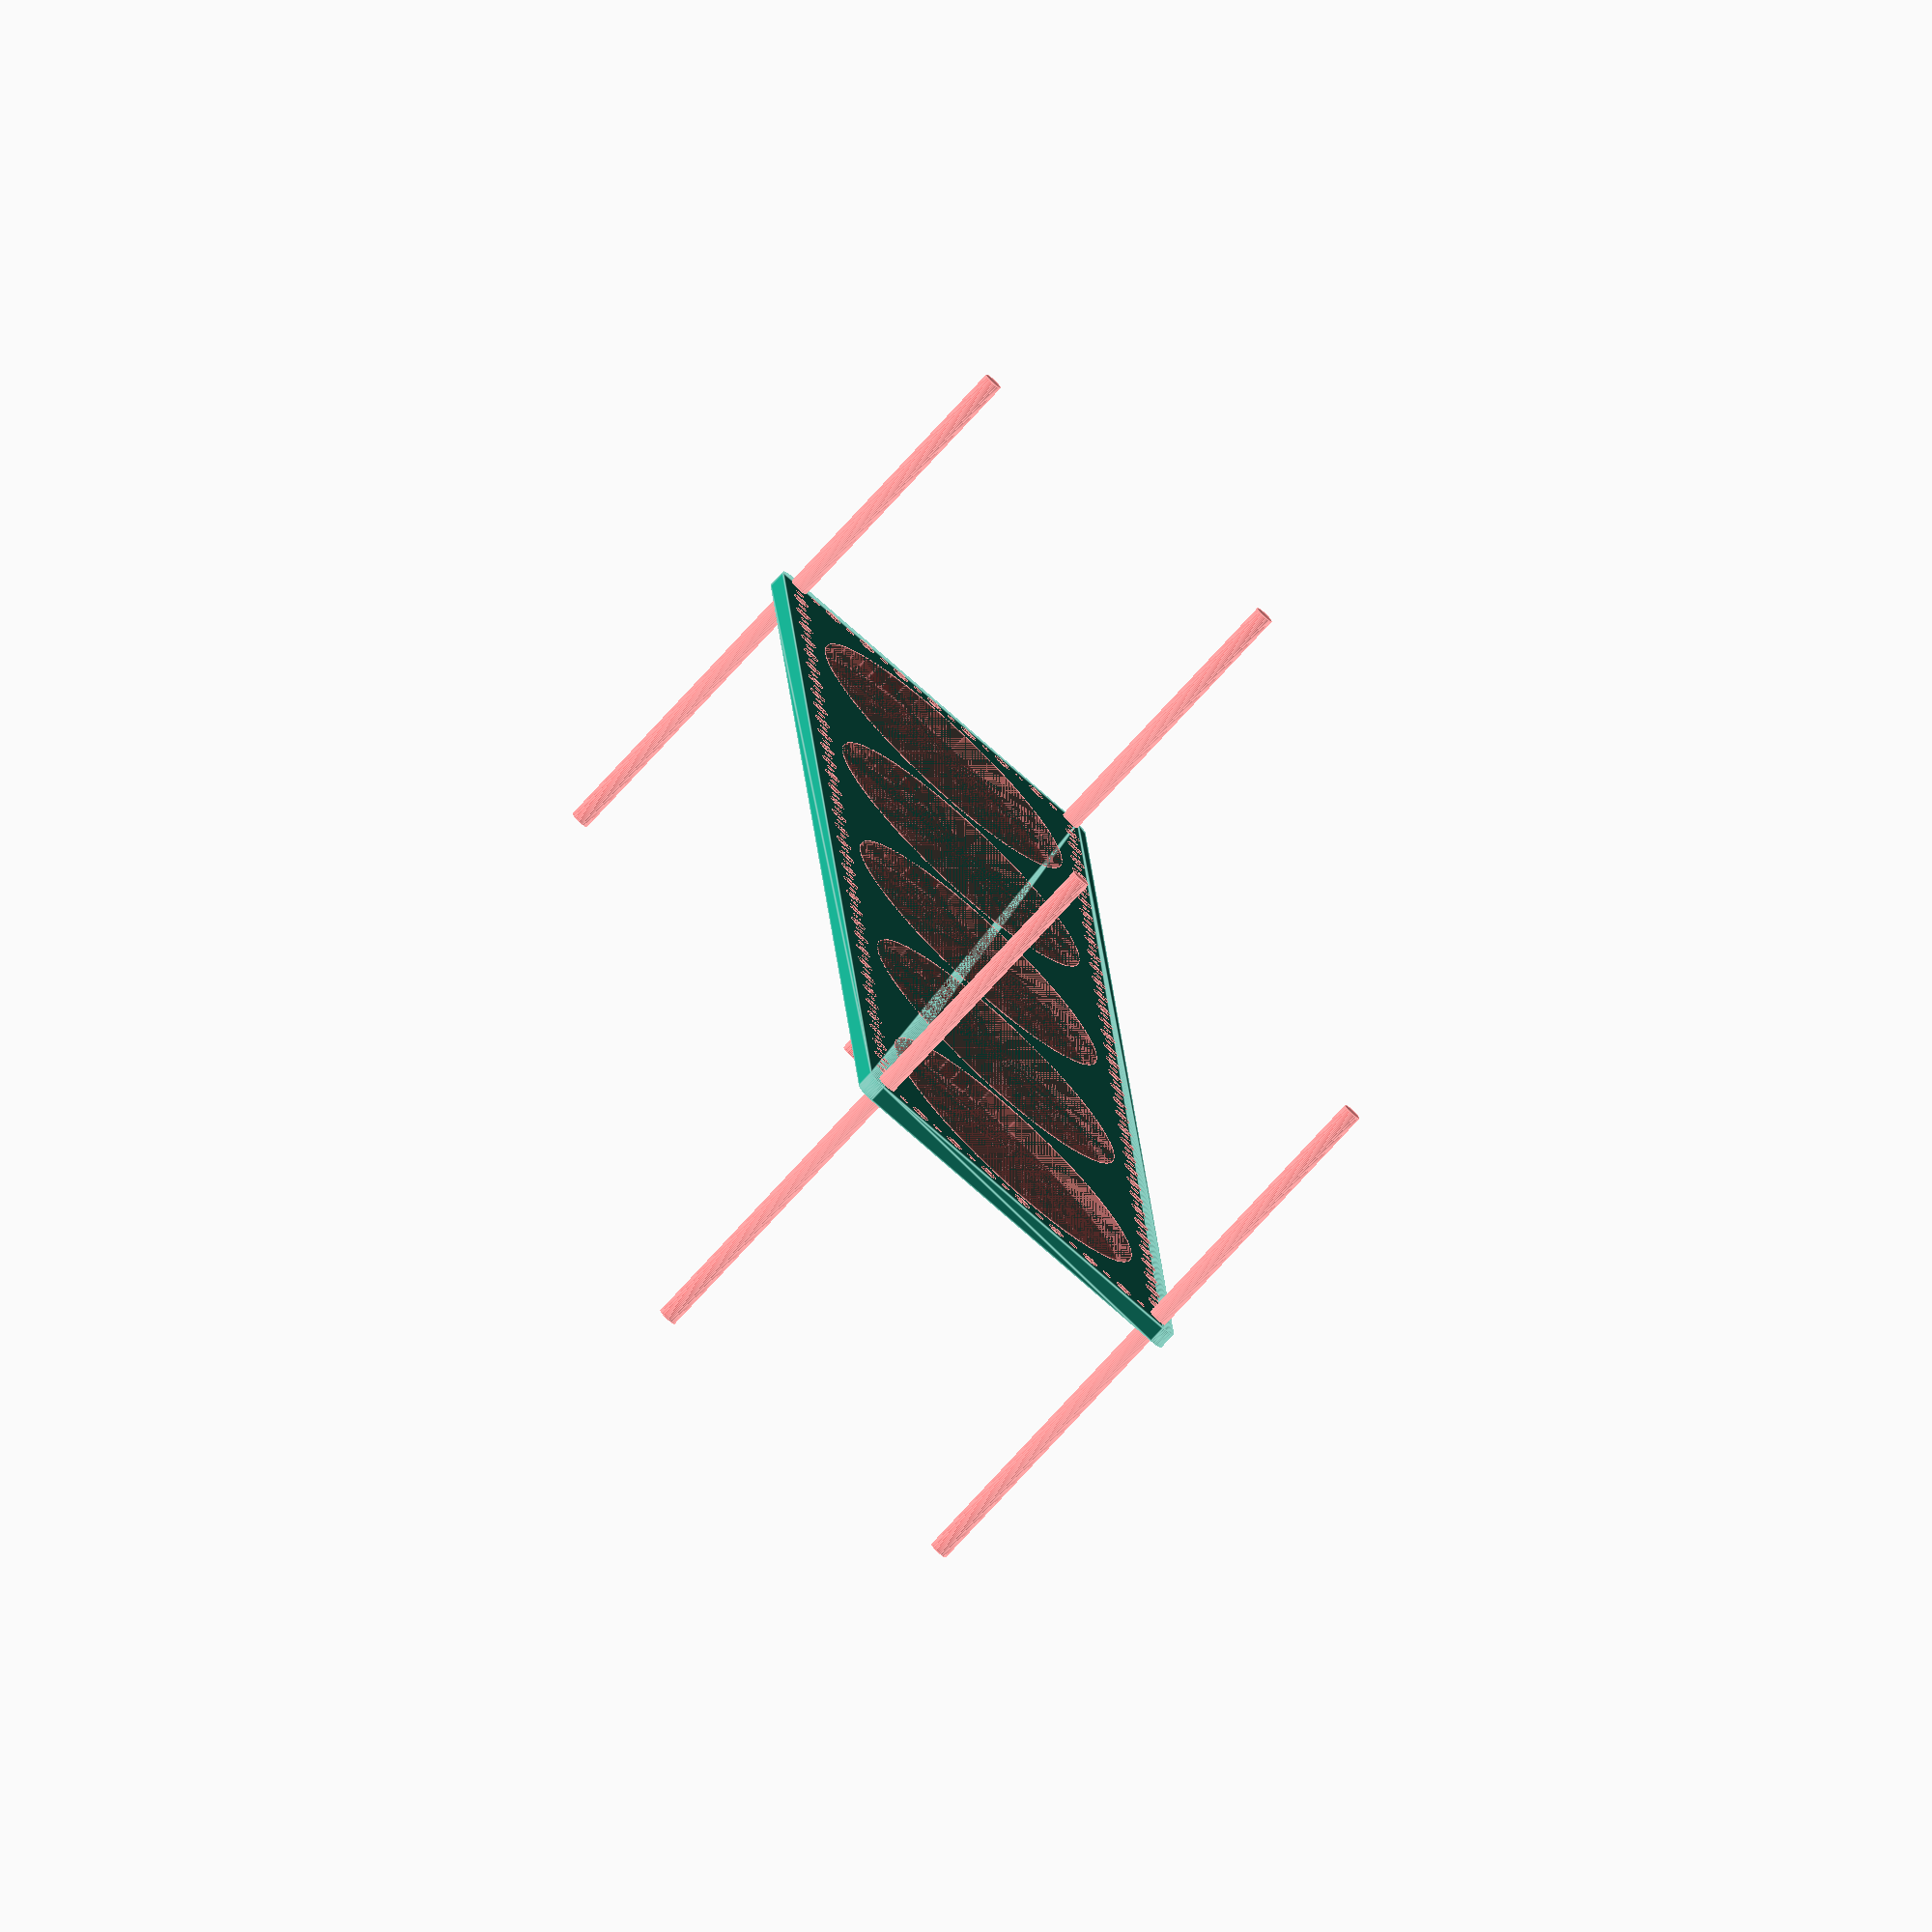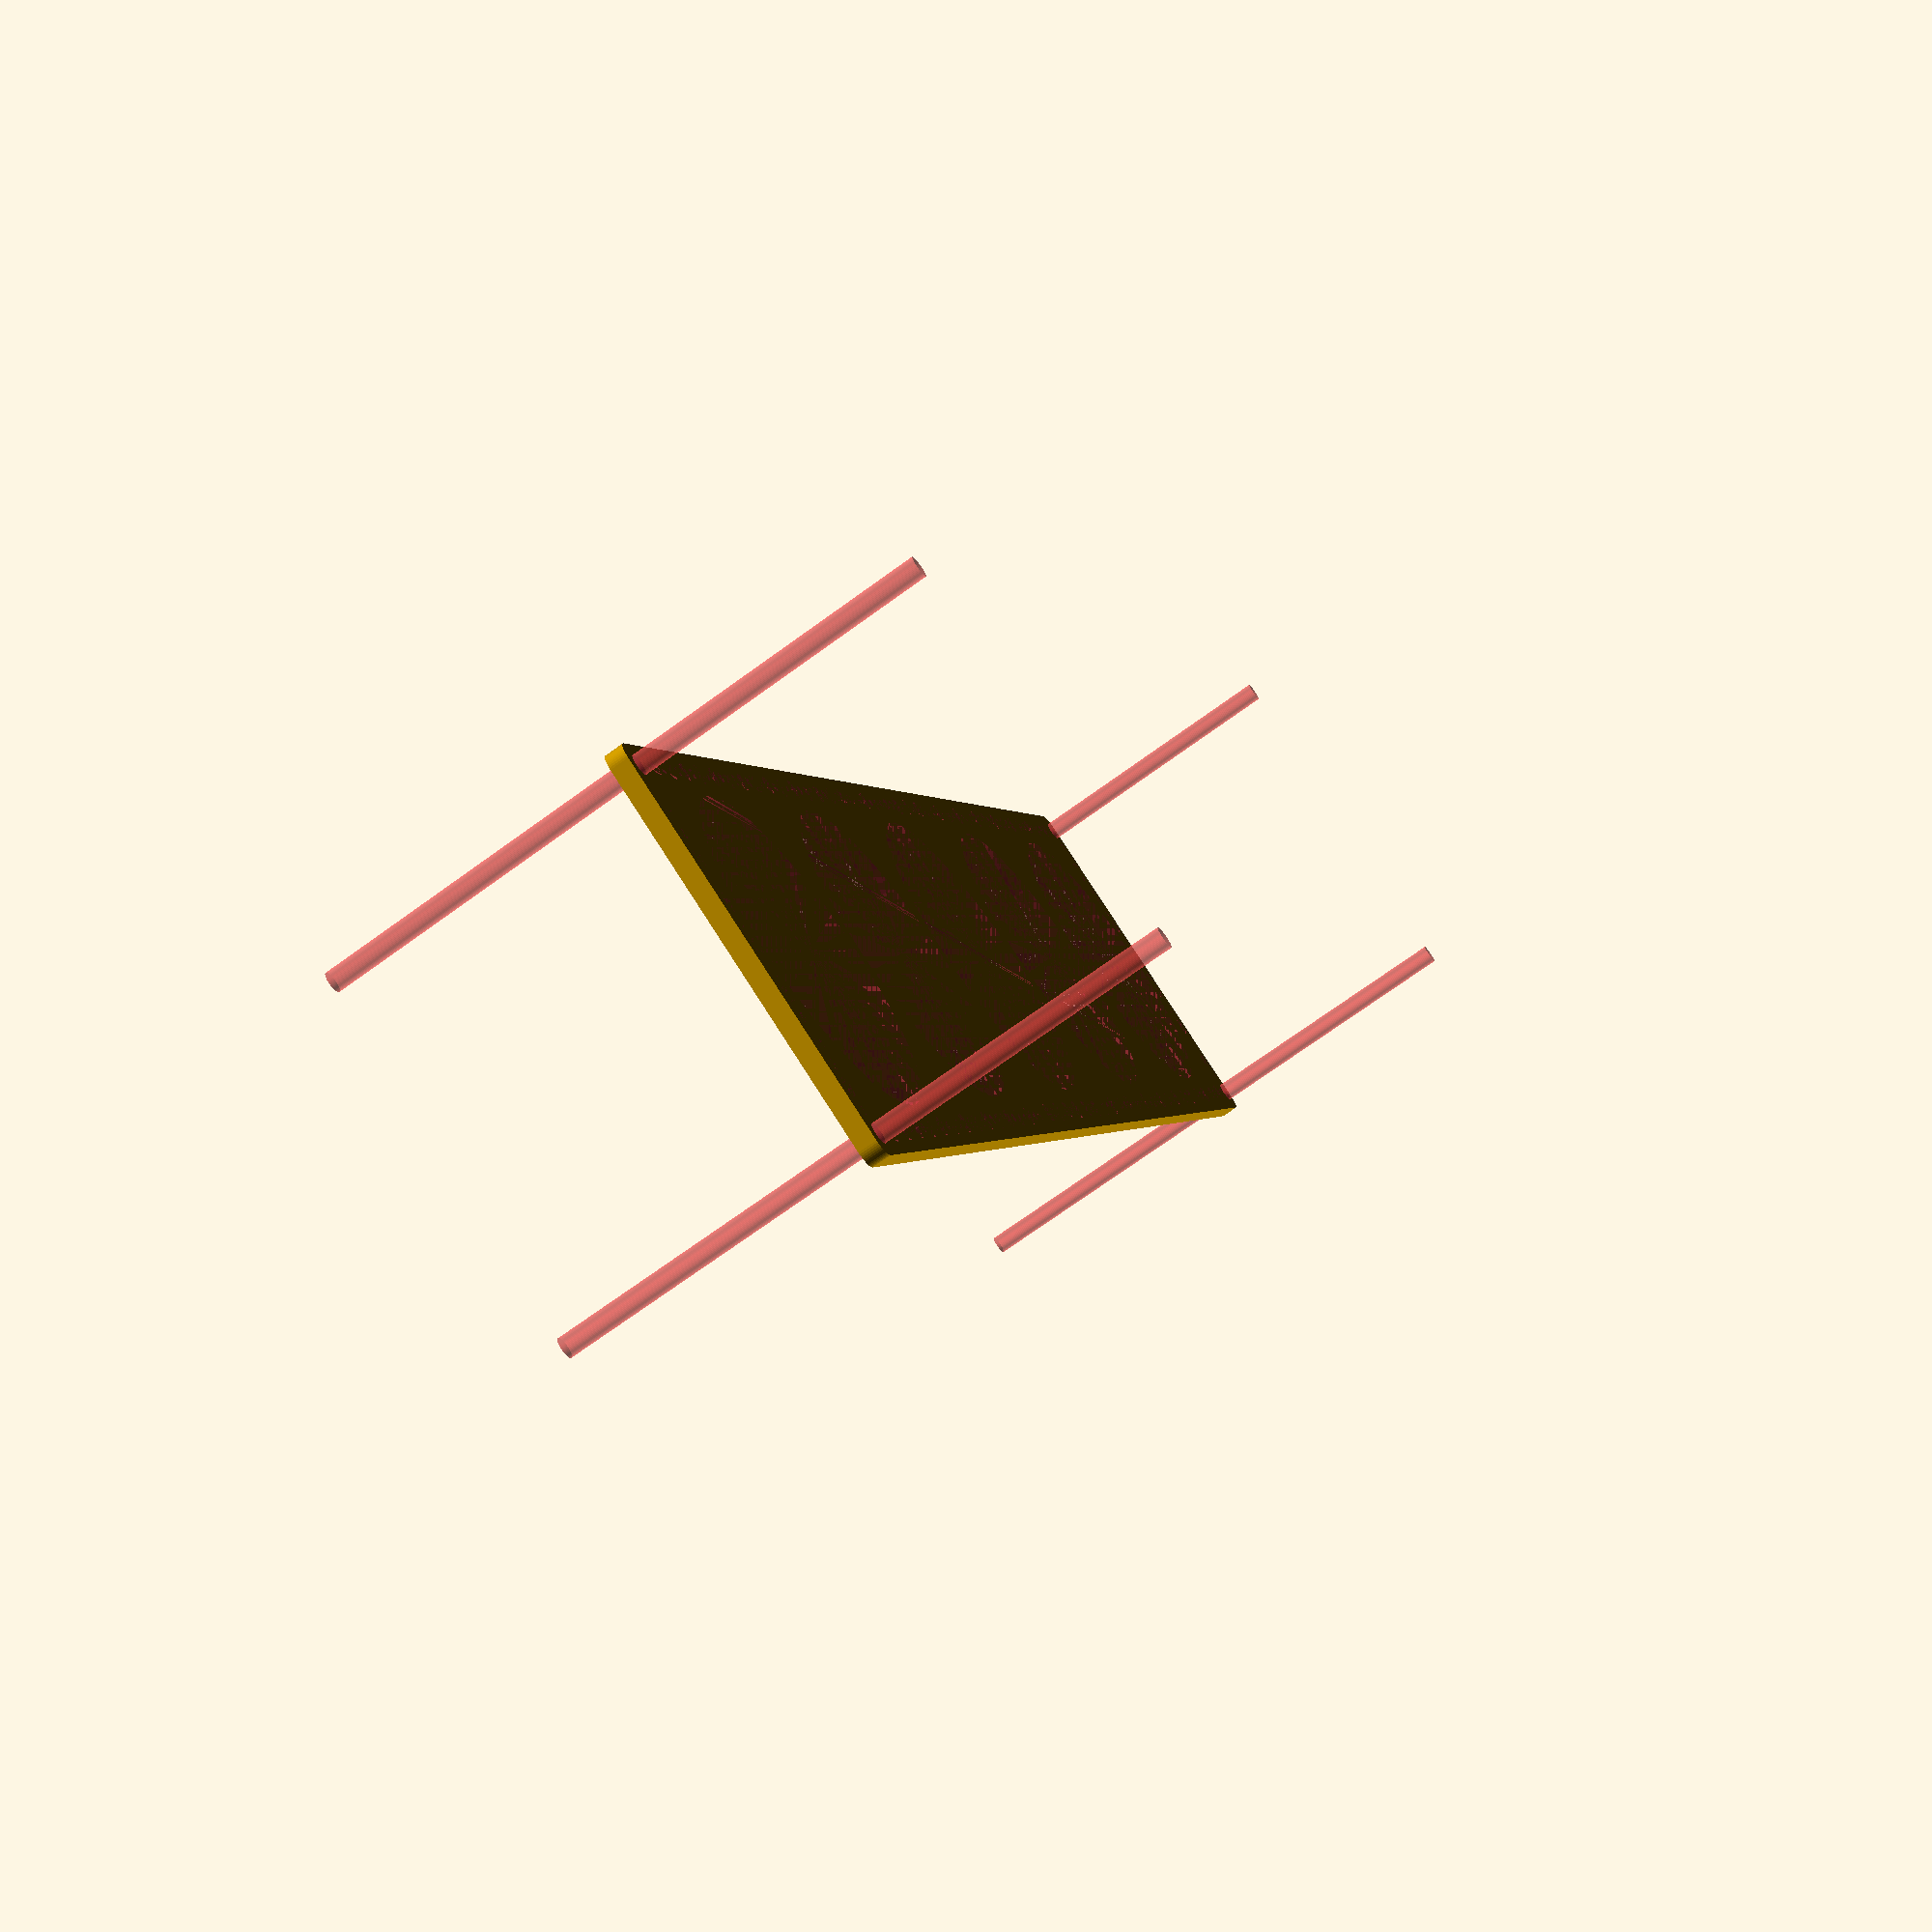
<openscad>
$fn = 50;


difference() {
	union() {
		hull() {
			translate(v = [-279.5000000000, 62.0000000000, 0]) {
				cylinder(h = 6, r = 5);
			}
			translate(v = [279.5000000000, 62.0000000000, 0]) {
				cylinder(h = 6, r = 5);
			}
			translate(v = [-279.5000000000, -62.0000000000, 0]) {
				cylinder(h = 6, r = 5);
			}
			translate(v = [279.5000000000, -62.0000000000, 0]) {
				cylinder(h = 6, r = 5);
			}
		}
	}
	union() {
		#translate(v = [-277.5000000000, -60.0000000000, 0]) {
			cylinder(h = 6, r = 3.2500000000);
		}
		#translate(v = [-277.5000000000, -45.0000000000, 0]) {
			cylinder(h = 6, r = 3.2500000000);
		}
		#translate(v = [-277.5000000000, -30.0000000000, 0]) {
			cylinder(h = 6, r = 3.2500000000);
		}
		#translate(v = [-277.5000000000, -15.0000000000, 0]) {
			cylinder(h = 6, r = 3.2500000000);
		}
		#translate(v = [-277.5000000000, 0.0000000000, 0]) {
			cylinder(h = 6, r = 3.2500000000);
		}
		#translate(v = [-277.5000000000, 15.0000000000, 0]) {
			cylinder(h = 6, r = 3.2500000000);
		}
		#translate(v = [-277.5000000000, 30.0000000000, 0]) {
			cylinder(h = 6, r = 3.2500000000);
		}
		#translate(v = [-277.5000000000, 45.0000000000, 0]) {
			cylinder(h = 6, r = 3.2500000000);
		}
		#translate(v = [-277.5000000000, 60.0000000000, 0]) {
			cylinder(h = 6, r = 3.2500000000);
		}
		#translate(v = [277.5000000000, -60.0000000000, 0]) {
			cylinder(h = 6, r = 3.2500000000);
		}
		#translate(v = [277.5000000000, -45.0000000000, 0]) {
			cylinder(h = 6, r = 3.2500000000);
		}
		#translate(v = [277.5000000000, -30.0000000000, 0]) {
			cylinder(h = 6, r = 3.2500000000);
		}
		#translate(v = [277.5000000000, -15.0000000000, 0]) {
			cylinder(h = 6, r = 3.2500000000);
		}
		#translate(v = [277.5000000000, 0.0000000000, 0]) {
			cylinder(h = 6, r = 3.2500000000);
		}
		#translate(v = [277.5000000000, 15.0000000000, 0]) {
			cylinder(h = 6, r = 3.2500000000);
		}
		#translate(v = [277.5000000000, 30.0000000000, 0]) {
			cylinder(h = 6, r = 3.2500000000);
		}
		#translate(v = [277.5000000000, 45.0000000000, 0]) {
			cylinder(h = 6, r = 3.2500000000);
		}
		#translate(v = [277.5000000000, 60.0000000000, 0]) {
			cylinder(h = 6, r = 3.2500000000);
		}
		#translate(v = [-277.5000000000, 60.0000000000, 0]) {
			cylinder(h = 6, r = 3.2500000000);
		}
		#translate(v = [-262.5000000000, 60.0000000000, 0]) {
			cylinder(h = 6, r = 3.2500000000);
		}
		#translate(v = [-247.5000000000, 60.0000000000, 0]) {
			cylinder(h = 6, r = 3.2500000000);
		}
		#translate(v = [-232.5000000000, 60.0000000000, 0]) {
			cylinder(h = 6, r = 3.2500000000);
		}
		#translate(v = [-217.5000000000, 60.0000000000, 0]) {
			cylinder(h = 6, r = 3.2500000000);
		}
		#translate(v = [-202.5000000000, 60.0000000000, 0]) {
			cylinder(h = 6, r = 3.2500000000);
		}
		#translate(v = [-187.5000000000, 60.0000000000, 0]) {
			cylinder(h = 6, r = 3.2500000000);
		}
		#translate(v = [-172.5000000000, 60.0000000000, 0]) {
			cylinder(h = 6, r = 3.2500000000);
		}
		#translate(v = [-157.5000000000, 60.0000000000, 0]) {
			cylinder(h = 6, r = 3.2500000000);
		}
		#translate(v = [-142.5000000000, 60.0000000000, 0]) {
			cylinder(h = 6, r = 3.2500000000);
		}
		#translate(v = [-127.5000000000, 60.0000000000, 0]) {
			cylinder(h = 6, r = 3.2500000000);
		}
		#translate(v = [-112.5000000000, 60.0000000000, 0]) {
			cylinder(h = 6, r = 3.2500000000);
		}
		#translate(v = [-97.5000000000, 60.0000000000, 0]) {
			cylinder(h = 6, r = 3.2500000000);
		}
		#translate(v = [-82.5000000000, 60.0000000000, 0]) {
			cylinder(h = 6, r = 3.2500000000);
		}
		#translate(v = [-67.5000000000, 60.0000000000, 0]) {
			cylinder(h = 6, r = 3.2500000000);
		}
		#translate(v = [-52.5000000000, 60.0000000000, 0]) {
			cylinder(h = 6, r = 3.2500000000);
		}
		#translate(v = [-37.5000000000, 60.0000000000, 0]) {
			cylinder(h = 6, r = 3.2500000000);
		}
		#translate(v = [-22.5000000000, 60.0000000000, 0]) {
			cylinder(h = 6, r = 3.2500000000);
		}
		#translate(v = [-7.5000000000, 60.0000000000, 0]) {
			cylinder(h = 6, r = 3.2500000000);
		}
		#translate(v = [7.5000000000, 60.0000000000, 0]) {
			cylinder(h = 6, r = 3.2500000000);
		}
		#translate(v = [22.5000000000, 60.0000000000, 0]) {
			cylinder(h = 6, r = 3.2500000000);
		}
		#translate(v = [37.5000000000, 60.0000000000, 0]) {
			cylinder(h = 6, r = 3.2500000000);
		}
		#translate(v = [52.5000000000, 60.0000000000, 0]) {
			cylinder(h = 6, r = 3.2500000000);
		}
		#translate(v = [67.5000000000, 60.0000000000, 0]) {
			cylinder(h = 6, r = 3.2500000000);
		}
		#translate(v = [82.5000000000, 60.0000000000, 0]) {
			cylinder(h = 6, r = 3.2500000000);
		}
		#translate(v = [97.5000000000, 60.0000000000, 0]) {
			cylinder(h = 6, r = 3.2500000000);
		}
		#translate(v = [112.5000000000, 60.0000000000, 0]) {
			cylinder(h = 6, r = 3.2500000000);
		}
		#translate(v = [127.5000000000, 60.0000000000, 0]) {
			cylinder(h = 6, r = 3.2500000000);
		}
		#translate(v = [142.5000000000, 60.0000000000, 0]) {
			cylinder(h = 6, r = 3.2500000000);
		}
		#translate(v = [157.5000000000, 60.0000000000, 0]) {
			cylinder(h = 6, r = 3.2500000000);
		}
		#translate(v = [172.5000000000, 60.0000000000, 0]) {
			cylinder(h = 6, r = 3.2500000000);
		}
		#translate(v = [187.5000000000, 60.0000000000, 0]) {
			cylinder(h = 6, r = 3.2500000000);
		}
		#translate(v = [202.5000000000, 60.0000000000, 0]) {
			cylinder(h = 6, r = 3.2500000000);
		}
		#translate(v = [217.5000000000, 60.0000000000, 0]) {
			cylinder(h = 6, r = 3.2500000000);
		}
		#translate(v = [232.5000000000, 60.0000000000, 0]) {
			cylinder(h = 6, r = 3.2500000000);
		}
		#translate(v = [247.5000000000, 60.0000000000, 0]) {
			cylinder(h = 6, r = 3.2500000000);
		}
		#translate(v = [262.5000000000, 60.0000000000, 0]) {
			cylinder(h = 6, r = 3.2500000000);
		}
		#translate(v = [277.5000000000, 60.0000000000, 0]) {
			cylinder(h = 6, r = 3.2500000000);
		}
		#translate(v = [-277.5000000000, -60.0000000000, 0]) {
			cylinder(h = 6, r = 3.2500000000);
		}
		#translate(v = [-262.5000000000, -60.0000000000, 0]) {
			cylinder(h = 6, r = 3.2500000000);
		}
		#translate(v = [-247.5000000000, -60.0000000000, 0]) {
			cylinder(h = 6, r = 3.2500000000);
		}
		#translate(v = [-232.5000000000, -60.0000000000, 0]) {
			cylinder(h = 6, r = 3.2500000000);
		}
		#translate(v = [-217.5000000000, -60.0000000000, 0]) {
			cylinder(h = 6, r = 3.2500000000);
		}
		#translate(v = [-202.5000000000, -60.0000000000, 0]) {
			cylinder(h = 6, r = 3.2500000000);
		}
		#translate(v = [-187.5000000000, -60.0000000000, 0]) {
			cylinder(h = 6, r = 3.2500000000);
		}
		#translate(v = [-172.5000000000, -60.0000000000, 0]) {
			cylinder(h = 6, r = 3.2500000000);
		}
		#translate(v = [-157.5000000000, -60.0000000000, 0]) {
			cylinder(h = 6, r = 3.2500000000);
		}
		#translate(v = [-142.5000000000, -60.0000000000, 0]) {
			cylinder(h = 6, r = 3.2500000000);
		}
		#translate(v = [-127.5000000000, -60.0000000000, 0]) {
			cylinder(h = 6, r = 3.2500000000);
		}
		#translate(v = [-112.5000000000, -60.0000000000, 0]) {
			cylinder(h = 6, r = 3.2500000000);
		}
		#translate(v = [-97.5000000000, -60.0000000000, 0]) {
			cylinder(h = 6, r = 3.2500000000);
		}
		#translate(v = [-82.5000000000, -60.0000000000, 0]) {
			cylinder(h = 6, r = 3.2500000000);
		}
		#translate(v = [-67.5000000000, -60.0000000000, 0]) {
			cylinder(h = 6, r = 3.2500000000);
		}
		#translate(v = [-52.5000000000, -60.0000000000, 0]) {
			cylinder(h = 6, r = 3.2500000000);
		}
		#translate(v = [-37.5000000000, -60.0000000000, 0]) {
			cylinder(h = 6, r = 3.2500000000);
		}
		#translate(v = [-22.5000000000, -60.0000000000, 0]) {
			cylinder(h = 6, r = 3.2500000000);
		}
		#translate(v = [-7.5000000000, -60.0000000000, 0]) {
			cylinder(h = 6, r = 3.2500000000);
		}
		#translate(v = [7.5000000000, -60.0000000000, 0]) {
			cylinder(h = 6, r = 3.2500000000);
		}
		#translate(v = [22.5000000000, -60.0000000000, 0]) {
			cylinder(h = 6, r = 3.2500000000);
		}
		#translate(v = [37.5000000000, -60.0000000000, 0]) {
			cylinder(h = 6, r = 3.2500000000);
		}
		#translate(v = [52.5000000000, -60.0000000000, 0]) {
			cylinder(h = 6, r = 3.2500000000);
		}
		#translate(v = [67.5000000000, -60.0000000000, 0]) {
			cylinder(h = 6, r = 3.2500000000);
		}
		#translate(v = [82.5000000000, -60.0000000000, 0]) {
			cylinder(h = 6, r = 3.2500000000);
		}
		#translate(v = [97.5000000000, -60.0000000000, 0]) {
			cylinder(h = 6, r = 3.2500000000);
		}
		#translate(v = [112.5000000000, -60.0000000000, 0]) {
			cylinder(h = 6, r = 3.2500000000);
		}
		#translate(v = [127.5000000000, -60.0000000000, 0]) {
			cylinder(h = 6, r = 3.2500000000);
		}
		#translate(v = [142.5000000000, -60.0000000000, 0]) {
			cylinder(h = 6, r = 3.2500000000);
		}
		#translate(v = [157.5000000000, -60.0000000000, 0]) {
			cylinder(h = 6, r = 3.2500000000);
		}
		#translate(v = [172.5000000000, -60.0000000000, 0]) {
			cylinder(h = 6, r = 3.2500000000);
		}
		#translate(v = [187.5000000000, -60.0000000000, 0]) {
			cylinder(h = 6, r = 3.2500000000);
		}
		#translate(v = [202.5000000000, -60.0000000000, 0]) {
			cylinder(h = 6, r = 3.2500000000);
		}
		#translate(v = [217.5000000000, -60.0000000000, 0]) {
			cylinder(h = 6, r = 3.2500000000);
		}
		#translate(v = [232.5000000000, -60.0000000000, 0]) {
			cylinder(h = 6, r = 3.2500000000);
		}
		#translate(v = [247.5000000000, -60.0000000000, 0]) {
			cylinder(h = 6, r = 3.2500000000);
		}
		#translate(v = [262.5000000000, -60.0000000000, 0]) {
			cylinder(h = 6, r = 3.2500000000);
		}
		#translate(v = [277.5000000000, -60.0000000000, 0]) {
			cylinder(h = 6, r = 3.2500000000);
		}
		#translate(v = [-277.5000000000, -60.0000000000, -100.0000000000]) {
			cylinder(h = 200, r = 3.2500000000);
		}
		#translate(v = [-277.5000000000, 60.0000000000, -100.0000000000]) {
			cylinder(h = 200, r = 3.2500000000);
		}
		#translate(v = [277.5000000000, -60.0000000000, -100.0000000000]) {
			cylinder(h = 200, r = 3.2500000000);
		}
		#translate(v = [277.5000000000, 60.0000000000, -100.0000000000]) {
			cylinder(h = 200, r = 3.2500000000);
		}
		#translate(v = [-277.5000000000, -60.0000000000, 0]) {
			cylinder(h = 6, r = 1.8000000000);
		}
		#translate(v = [-277.5000000000, -52.5000000000, 0]) {
			cylinder(h = 6, r = 1.8000000000);
		}
		#translate(v = [-277.5000000000, -45.0000000000, 0]) {
			cylinder(h = 6, r = 1.8000000000);
		}
		#translate(v = [-277.5000000000, -37.5000000000, 0]) {
			cylinder(h = 6, r = 1.8000000000);
		}
		#translate(v = [-277.5000000000, -30.0000000000, 0]) {
			cylinder(h = 6, r = 1.8000000000);
		}
		#translate(v = [-277.5000000000, -22.5000000000, 0]) {
			cylinder(h = 6, r = 1.8000000000);
		}
		#translate(v = [-277.5000000000, -15.0000000000, 0]) {
			cylinder(h = 6, r = 1.8000000000);
		}
		#translate(v = [-277.5000000000, -7.5000000000, 0]) {
			cylinder(h = 6, r = 1.8000000000);
		}
		#translate(v = [-277.5000000000, 0.0000000000, 0]) {
			cylinder(h = 6, r = 1.8000000000);
		}
		#translate(v = [-277.5000000000, 7.5000000000, 0]) {
			cylinder(h = 6, r = 1.8000000000);
		}
		#translate(v = [-277.5000000000, 15.0000000000, 0]) {
			cylinder(h = 6, r = 1.8000000000);
		}
		#translate(v = [-277.5000000000, 22.5000000000, 0]) {
			cylinder(h = 6, r = 1.8000000000);
		}
		#translate(v = [-277.5000000000, 30.0000000000, 0]) {
			cylinder(h = 6, r = 1.8000000000);
		}
		#translate(v = [-277.5000000000, 37.5000000000, 0]) {
			cylinder(h = 6, r = 1.8000000000);
		}
		#translate(v = [-277.5000000000, 45.0000000000, 0]) {
			cylinder(h = 6, r = 1.8000000000);
		}
		#translate(v = [-277.5000000000, 52.5000000000, 0]) {
			cylinder(h = 6, r = 1.8000000000);
		}
		#translate(v = [-277.5000000000, 60.0000000000, 0]) {
			cylinder(h = 6, r = 1.8000000000);
		}
		#translate(v = [277.5000000000, -60.0000000000, 0]) {
			cylinder(h = 6, r = 1.8000000000);
		}
		#translate(v = [277.5000000000, -52.5000000000, 0]) {
			cylinder(h = 6, r = 1.8000000000);
		}
		#translate(v = [277.5000000000, -45.0000000000, 0]) {
			cylinder(h = 6, r = 1.8000000000);
		}
		#translate(v = [277.5000000000, -37.5000000000, 0]) {
			cylinder(h = 6, r = 1.8000000000);
		}
		#translate(v = [277.5000000000, -30.0000000000, 0]) {
			cylinder(h = 6, r = 1.8000000000);
		}
		#translate(v = [277.5000000000, -22.5000000000, 0]) {
			cylinder(h = 6, r = 1.8000000000);
		}
		#translate(v = [277.5000000000, -15.0000000000, 0]) {
			cylinder(h = 6, r = 1.8000000000);
		}
		#translate(v = [277.5000000000, -7.5000000000, 0]) {
			cylinder(h = 6, r = 1.8000000000);
		}
		#translate(v = [277.5000000000, 0.0000000000, 0]) {
			cylinder(h = 6, r = 1.8000000000);
		}
		#translate(v = [277.5000000000, 7.5000000000, 0]) {
			cylinder(h = 6, r = 1.8000000000);
		}
		#translate(v = [277.5000000000, 15.0000000000, 0]) {
			cylinder(h = 6, r = 1.8000000000);
		}
		#translate(v = [277.5000000000, 22.5000000000, 0]) {
			cylinder(h = 6, r = 1.8000000000);
		}
		#translate(v = [277.5000000000, 30.0000000000, 0]) {
			cylinder(h = 6, r = 1.8000000000);
		}
		#translate(v = [277.5000000000, 37.5000000000, 0]) {
			cylinder(h = 6, r = 1.8000000000);
		}
		#translate(v = [277.5000000000, 45.0000000000, 0]) {
			cylinder(h = 6, r = 1.8000000000);
		}
		#translate(v = [277.5000000000, 52.5000000000, 0]) {
			cylinder(h = 6, r = 1.8000000000);
		}
		#translate(v = [277.5000000000, 60.0000000000, 0]) {
			cylinder(h = 6, r = 1.8000000000);
		}
		#translate(v = [-277.5000000000, 60.0000000000, 0]) {
			cylinder(h = 6, r = 1.8000000000);
		}
		#translate(v = [-270.0000000000, 60.0000000000, 0]) {
			cylinder(h = 6, r = 1.8000000000);
		}
		#translate(v = [-262.5000000000, 60.0000000000, 0]) {
			cylinder(h = 6, r = 1.8000000000);
		}
		#translate(v = [-255.0000000000, 60.0000000000, 0]) {
			cylinder(h = 6, r = 1.8000000000);
		}
		#translate(v = [-247.5000000000, 60.0000000000, 0]) {
			cylinder(h = 6, r = 1.8000000000);
		}
		#translate(v = [-240.0000000000, 60.0000000000, 0]) {
			cylinder(h = 6, r = 1.8000000000);
		}
		#translate(v = [-232.5000000000, 60.0000000000, 0]) {
			cylinder(h = 6, r = 1.8000000000);
		}
		#translate(v = [-225.0000000000, 60.0000000000, 0]) {
			cylinder(h = 6, r = 1.8000000000);
		}
		#translate(v = [-217.5000000000, 60.0000000000, 0]) {
			cylinder(h = 6, r = 1.8000000000);
		}
		#translate(v = [-210.0000000000, 60.0000000000, 0]) {
			cylinder(h = 6, r = 1.8000000000);
		}
		#translate(v = [-202.5000000000, 60.0000000000, 0]) {
			cylinder(h = 6, r = 1.8000000000);
		}
		#translate(v = [-195.0000000000, 60.0000000000, 0]) {
			cylinder(h = 6, r = 1.8000000000);
		}
		#translate(v = [-187.5000000000, 60.0000000000, 0]) {
			cylinder(h = 6, r = 1.8000000000);
		}
		#translate(v = [-180.0000000000, 60.0000000000, 0]) {
			cylinder(h = 6, r = 1.8000000000);
		}
		#translate(v = [-172.5000000000, 60.0000000000, 0]) {
			cylinder(h = 6, r = 1.8000000000);
		}
		#translate(v = [-165.0000000000, 60.0000000000, 0]) {
			cylinder(h = 6, r = 1.8000000000);
		}
		#translate(v = [-157.5000000000, 60.0000000000, 0]) {
			cylinder(h = 6, r = 1.8000000000);
		}
		#translate(v = [-150.0000000000, 60.0000000000, 0]) {
			cylinder(h = 6, r = 1.8000000000);
		}
		#translate(v = [-142.5000000000, 60.0000000000, 0]) {
			cylinder(h = 6, r = 1.8000000000);
		}
		#translate(v = [-135.0000000000, 60.0000000000, 0]) {
			cylinder(h = 6, r = 1.8000000000);
		}
		#translate(v = [-127.5000000000, 60.0000000000, 0]) {
			cylinder(h = 6, r = 1.8000000000);
		}
		#translate(v = [-120.0000000000, 60.0000000000, 0]) {
			cylinder(h = 6, r = 1.8000000000);
		}
		#translate(v = [-112.5000000000, 60.0000000000, 0]) {
			cylinder(h = 6, r = 1.8000000000);
		}
		#translate(v = [-105.0000000000, 60.0000000000, 0]) {
			cylinder(h = 6, r = 1.8000000000);
		}
		#translate(v = [-97.5000000000, 60.0000000000, 0]) {
			cylinder(h = 6, r = 1.8000000000);
		}
		#translate(v = [-90.0000000000, 60.0000000000, 0]) {
			cylinder(h = 6, r = 1.8000000000);
		}
		#translate(v = [-82.5000000000, 60.0000000000, 0]) {
			cylinder(h = 6, r = 1.8000000000);
		}
		#translate(v = [-75.0000000000, 60.0000000000, 0]) {
			cylinder(h = 6, r = 1.8000000000);
		}
		#translate(v = [-67.5000000000, 60.0000000000, 0]) {
			cylinder(h = 6, r = 1.8000000000);
		}
		#translate(v = [-60.0000000000, 60.0000000000, 0]) {
			cylinder(h = 6, r = 1.8000000000);
		}
		#translate(v = [-52.5000000000, 60.0000000000, 0]) {
			cylinder(h = 6, r = 1.8000000000);
		}
		#translate(v = [-45.0000000000, 60.0000000000, 0]) {
			cylinder(h = 6, r = 1.8000000000);
		}
		#translate(v = [-37.5000000000, 60.0000000000, 0]) {
			cylinder(h = 6, r = 1.8000000000);
		}
		#translate(v = [-30.0000000000, 60.0000000000, 0]) {
			cylinder(h = 6, r = 1.8000000000);
		}
		#translate(v = [-22.5000000000, 60.0000000000, 0]) {
			cylinder(h = 6, r = 1.8000000000);
		}
		#translate(v = [-15.0000000000, 60.0000000000, 0]) {
			cylinder(h = 6, r = 1.8000000000);
		}
		#translate(v = [-7.5000000000, 60.0000000000, 0]) {
			cylinder(h = 6, r = 1.8000000000);
		}
		#translate(v = [0.0000000000, 60.0000000000, 0]) {
			cylinder(h = 6, r = 1.8000000000);
		}
		#translate(v = [7.5000000000, 60.0000000000, 0]) {
			cylinder(h = 6, r = 1.8000000000);
		}
		#translate(v = [15.0000000000, 60.0000000000, 0]) {
			cylinder(h = 6, r = 1.8000000000);
		}
		#translate(v = [22.5000000000, 60.0000000000, 0]) {
			cylinder(h = 6, r = 1.8000000000);
		}
		#translate(v = [30.0000000000, 60.0000000000, 0]) {
			cylinder(h = 6, r = 1.8000000000);
		}
		#translate(v = [37.5000000000, 60.0000000000, 0]) {
			cylinder(h = 6, r = 1.8000000000);
		}
		#translate(v = [45.0000000000, 60.0000000000, 0]) {
			cylinder(h = 6, r = 1.8000000000);
		}
		#translate(v = [52.5000000000, 60.0000000000, 0]) {
			cylinder(h = 6, r = 1.8000000000);
		}
		#translate(v = [60.0000000000, 60.0000000000, 0]) {
			cylinder(h = 6, r = 1.8000000000);
		}
		#translate(v = [67.5000000000, 60.0000000000, 0]) {
			cylinder(h = 6, r = 1.8000000000);
		}
		#translate(v = [75.0000000000, 60.0000000000, 0]) {
			cylinder(h = 6, r = 1.8000000000);
		}
		#translate(v = [82.5000000000, 60.0000000000, 0]) {
			cylinder(h = 6, r = 1.8000000000);
		}
		#translate(v = [90.0000000000, 60.0000000000, 0]) {
			cylinder(h = 6, r = 1.8000000000);
		}
		#translate(v = [97.5000000000, 60.0000000000, 0]) {
			cylinder(h = 6, r = 1.8000000000);
		}
		#translate(v = [105.0000000000, 60.0000000000, 0]) {
			cylinder(h = 6, r = 1.8000000000);
		}
		#translate(v = [112.5000000000, 60.0000000000, 0]) {
			cylinder(h = 6, r = 1.8000000000);
		}
		#translate(v = [120.0000000000, 60.0000000000, 0]) {
			cylinder(h = 6, r = 1.8000000000);
		}
		#translate(v = [127.5000000000, 60.0000000000, 0]) {
			cylinder(h = 6, r = 1.8000000000);
		}
		#translate(v = [135.0000000000, 60.0000000000, 0]) {
			cylinder(h = 6, r = 1.8000000000);
		}
		#translate(v = [142.5000000000, 60.0000000000, 0]) {
			cylinder(h = 6, r = 1.8000000000);
		}
		#translate(v = [150.0000000000, 60.0000000000, 0]) {
			cylinder(h = 6, r = 1.8000000000);
		}
		#translate(v = [157.5000000000, 60.0000000000, 0]) {
			cylinder(h = 6, r = 1.8000000000);
		}
		#translate(v = [165.0000000000, 60.0000000000, 0]) {
			cylinder(h = 6, r = 1.8000000000);
		}
		#translate(v = [172.5000000000, 60.0000000000, 0]) {
			cylinder(h = 6, r = 1.8000000000);
		}
		#translate(v = [180.0000000000, 60.0000000000, 0]) {
			cylinder(h = 6, r = 1.8000000000);
		}
		#translate(v = [187.5000000000, 60.0000000000, 0]) {
			cylinder(h = 6, r = 1.8000000000);
		}
		#translate(v = [195.0000000000, 60.0000000000, 0]) {
			cylinder(h = 6, r = 1.8000000000);
		}
		#translate(v = [202.5000000000, 60.0000000000, 0]) {
			cylinder(h = 6, r = 1.8000000000);
		}
		#translate(v = [210.0000000000, 60.0000000000, 0]) {
			cylinder(h = 6, r = 1.8000000000);
		}
		#translate(v = [217.5000000000, 60.0000000000, 0]) {
			cylinder(h = 6, r = 1.8000000000);
		}
		#translate(v = [225.0000000000, 60.0000000000, 0]) {
			cylinder(h = 6, r = 1.8000000000);
		}
		#translate(v = [232.5000000000, 60.0000000000, 0]) {
			cylinder(h = 6, r = 1.8000000000);
		}
		#translate(v = [240.0000000000, 60.0000000000, 0]) {
			cylinder(h = 6, r = 1.8000000000);
		}
		#translate(v = [247.5000000000, 60.0000000000, 0]) {
			cylinder(h = 6, r = 1.8000000000);
		}
		#translate(v = [255.0000000000, 60.0000000000, 0]) {
			cylinder(h = 6, r = 1.8000000000);
		}
		#translate(v = [262.5000000000, 60.0000000000, 0]) {
			cylinder(h = 6, r = 1.8000000000);
		}
		#translate(v = [270.0000000000, 60.0000000000, 0]) {
			cylinder(h = 6, r = 1.8000000000);
		}
		#translate(v = [277.5000000000, 60.0000000000, 0]) {
			cylinder(h = 6, r = 1.8000000000);
		}
		#translate(v = [-277.5000000000, -60.0000000000, 0]) {
			cylinder(h = 6, r = 1.8000000000);
		}
		#translate(v = [-270.0000000000, -60.0000000000, 0]) {
			cylinder(h = 6, r = 1.8000000000);
		}
		#translate(v = [-262.5000000000, -60.0000000000, 0]) {
			cylinder(h = 6, r = 1.8000000000);
		}
		#translate(v = [-255.0000000000, -60.0000000000, 0]) {
			cylinder(h = 6, r = 1.8000000000);
		}
		#translate(v = [-247.5000000000, -60.0000000000, 0]) {
			cylinder(h = 6, r = 1.8000000000);
		}
		#translate(v = [-240.0000000000, -60.0000000000, 0]) {
			cylinder(h = 6, r = 1.8000000000);
		}
		#translate(v = [-232.5000000000, -60.0000000000, 0]) {
			cylinder(h = 6, r = 1.8000000000);
		}
		#translate(v = [-225.0000000000, -60.0000000000, 0]) {
			cylinder(h = 6, r = 1.8000000000);
		}
		#translate(v = [-217.5000000000, -60.0000000000, 0]) {
			cylinder(h = 6, r = 1.8000000000);
		}
		#translate(v = [-210.0000000000, -60.0000000000, 0]) {
			cylinder(h = 6, r = 1.8000000000);
		}
		#translate(v = [-202.5000000000, -60.0000000000, 0]) {
			cylinder(h = 6, r = 1.8000000000);
		}
		#translate(v = [-195.0000000000, -60.0000000000, 0]) {
			cylinder(h = 6, r = 1.8000000000);
		}
		#translate(v = [-187.5000000000, -60.0000000000, 0]) {
			cylinder(h = 6, r = 1.8000000000);
		}
		#translate(v = [-180.0000000000, -60.0000000000, 0]) {
			cylinder(h = 6, r = 1.8000000000);
		}
		#translate(v = [-172.5000000000, -60.0000000000, 0]) {
			cylinder(h = 6, r = 1.8000000000);
		}
		#translate(v = [-165.0000000000, -60.0000000000, 0]) {
			cylinder(h = 6, r = 1.8000000000);
		}
		#translate(v = [-157.5000000000, -60.0000000000, 0]) {
			cylinder(h = 6, r = 1.8000000000);
		}
		#translate(v = [-150.0000000000, -60.0000000000, 0]) {
			cylinder(h = 6, r = 1.8000000000);
		}
		#translate(v = [-142.5000000000, -60.0000000000, 0]) {
			cylinder(h = 6, r = 1.8000000000);
		}
		#translate(v = [-135.0000000000, -60.0000000000, 0]) {
			cylinder(h = 6, r = 1.8000000000);
		}
		#translate(v = [-127.5000000000, -60.0000000000, 0]) {
			cylinder(h = 6, r = 1.8000000000);
		}
		#translate(v = [-120.0000000000, -60.0000000000, 0]) {
			cylinder(h = 6, r = 1.8000000000);
		}
		#translate(v = [-112.5000000000, -60.0000000000, 0]) {
			cylinder(h = 6, r = 1.8000000000);
		}
		#translate(v = [-105.0000000000, -60.0000000000, 0]) {
			cylinder(h = 6, r = 1.8000000000);
		}
		#translate(v = [-97.5000000000, -60.0000000000, 0]) {
			cylinder(h = 6, r = 1.8000000000);
		}
		#translate(v = [-90.0000000000, -60.0000000000, 0]) {
			cylinder(h = 6, r = 1.8000000000);
		}
		#translate(v = [-82.5000000000, -60.0000000000, 0]) {
			cylinder(h = 6, r = 1.8000000000);
		}
		#translate(v = [-75.0000000000, -60.0000000000, 0]) {
			cylinder(h = 6, r = 1.8000000000);
		}
		#translate(v = [-67.5000000000, -60.0000000000, 0]) {
			cylinder(h = 6, r = 1.8000000000);
		}
		#translate(v = [-60.0000000000, -60.0000000000, 0]) {
			cylinder(h = 6, r = 1.8000000000);
		}
		#translate(v = [-52.5000000000, -60.0000000000, 0]) {
			cylinder(h = 6, r = 1.8000000000);
		}
		#translate(v = [-45.0000000000, -60.0000000000, 0]) {
			cylinder(h = 6, r = 1.8000000000);
		}
		#translate(v = [-37.5000000000, -60.0000000000, 0]) {
			cylinder(h = 6, r = 1.8000000000);
		}
		#translate(v = [-30.0000000000, -60.0000000000, 0]) {
			cylinder(h = 6, r = 1.8000000000);
		}
		#translate(v = [-22.5000000000, -60.0000000000, 0]) {
			cylinder(h = 6, r = 1.8000000000);
		}
		#translate(v = [-15.0000000000, -60.0000000000, 0]) {
			cylinder(h = 6, r = 1.8000000000);
		}
		#translate(v = [-7.5000000000, -60.0000000000, 0]) {
			cylinder(h = 6, r = 1.8000000000);
		}
		#translate(v = [0.0000000000, -60.0000000000, 0]) {
			cylinder(h = 6, r = 1.8000000000);
		}
		#translate(v = [7.5000000000, -60.0000000000, 0]) {
			cylinder(h = 6, r = 1.8000000000);
		}
		#translate(v = [15.0000000000, -60.0000000000, 0]) {
			cylinder(h = 6, r = 1.8000000000);
		}
		#translate(v = [22.5000000000, -60.0000000000, 0]) {
			cylinder(h = 6, r = 1.8000000000);
		}
		#translate(v = [30.0000000000, -60.0000000000, 0]) {
			cylinder(h = 6, r = 1.8000000000);
		}
		#translate(v = [37.5000000000, -60.0000000000, 0]) {
			cylinder(h = 6, r = 1.8000000000);
		}
		#translate(v = [45.0000000000, -60.0000000000, 0]) {
			cylinder(h = 6, r = 1.8000000000);
		}
		#translate(v = [52.5000000000, -60.0000000000, 0]) {
			cylinder(h = 6, r = 1.8000000000);
		}
		#translate(v = [60.0000000000, -60.0000000000, 0]) {
			cylinder(h = 6, r = 1.8000000000);
		}
		#translate(v = [67.5000000000, -60.0000000000, 0]) {
			cylinder(h = 6, r = 1.8000000000);
		}
		#translate(v = [75.0000000000, -60.0000000000, 0]) {
			cylinder(h = 6, r = 1.8000000000);
		}
		#translate(v = [82.5000000000, -60.0000000000, 0]) {
			cylinder(h = 6, r = 1.8000000000);
		}
		#translate(v = [90.0000000000, -60.0000000000, 0]) {
			cylinder(h = 6, r = 1.8000000000);
		}
		#translate(v = [97.5000000000, -60.0000000000, 0]) {
			cylinder(h = 6, r = 1.8000000000);
		}
		#translate(v = [105.0000000000, -60.0000000000, 0]) {
			cylinder(h = 6, r = 1.8000000000);
		}
		#translate(v = [112.5000000000, -60.0000000000, 0]) {
			cylinder(h = 6, r = 1.8000000000);
		}
		#translate(v = [120.0000000000, -60.0000000000, 0]) {
			cylinder(h = 6, r = 1.8000000000);
		}
		#translate(v = [127.5000000000, -60.0000000000, 0]) {
			cylinder(h = 6, r = 1.8000000000);
		}
		#translate(v = [135.0000000000, -60.0000000000, 0]) {
			cylinder(h = 6, r = 1.8000000000);
		}
		#translate(v = [142.5000000000, -60.0000000000, 0]) {
			cylinder(h = 6, r = 1.8000000000);
		}
		#translate(v = [150.0000000000, -60.0000000000, 0]) {
			cylinder(h = 6, r = 1.8000000000);
		}
		#translate(v = [157.5000000000, -60.0000000000, 0]) {
			cylinder(h = 6, r = 1.8000000000);
		}
		#translate(v = [165.0000000000, -60.0000000000, 0]) {
			cylinder(h = 6, r = 1.8000000000);
		}
		#translate(v = [172.5000000000, -60.0000000000, 0]) {
			cylinder(h = 6, r = 1.8000000000);
		}
		#translate(v = [180.0000000000, -60.0000000000, 0]) {
			cylinder(h = 6, r = 1.8000000000);
		}
		#translate(v = [187.5000000000, -60.0000000000, 0]) {
			cylinder(h = 6, r = 1.8000000000);
		}
		#translate(v = [195.0000000000, -60.0000000000, 0]) {
			cylinder(h = 6, r = 1.8000000000);
		}
		#translate(v = [202.5000000000, -60.0000000000, 0]) {
			cylinder(h = 6, r = 1.8000000000);
		}
		#translate(v = [210.0000000000, -60.0000000000, 0]) {
			cylinder(h = 6, r = 1.8000000000);
		}
		#translate(v = [217.5000000000, -60.0000000000, 0]) {
			cylinder(h = 6, r = 1.8000000000);
		}
		#translate(v = [225.0000000000, -60.0000000000, 0]) {
			cylinder(h = 6, r = 1.8000000000);
		}
		#translate(v = [232.5000000000, -60.0000000000, 0]) {
			cylinder(h = 6, r = 1.8000000000);
		}
		#translate(v = [240.0000000000, -60.0000000000, 0]) {
			cylinder(h = 6, r = 1.8000000000);
		}
		#translate(v = [247.5000000000, -60.0000000000, 0]) {
			cylinder(h = 6, r = 1.8000000000);
		}
		#translate(v = [255.0000000000, -60.0000000000, 0]) {
			cylinder(h = 6, r = 1.8000000000);
		}
		#translate(v = [262.5000000000, -60.0000000000, 0]) {
			cylinder(h = 6, r = 1.8000000000);
		}
		#translate(v = [270.0000000000, -60.0000000000, 0]) {
			cylinder(h = 6, r = 1.8000000000);
		}
		#translate(v = [277.5000000000, -60.0000000000, 0]) {
			cylinder(h = 6, r = 1.8000000000);
		}
		#translate(v = [-277.5000000000, -60.0000000000, 0]) {
			cylinder(h = 6, r = 1.8000000000);
		}
		#translate(v = [-277.5000000000, -52.5000000000, 0]) {
			cylinder(h = 6, r = 1.8000000000);
		}
		#translate(v = [-277.5000000000, -45.0000000000, 0]) {
			cylinder(h = 6, r = 1.8000000000);
		}
		#translate(v = [-277.5000000000, -37.5000000000, 0]) {
			cylinder(h = 6, r = 1.8000000000);
		}
		#translate(v = [-277.5000000000, -30.0000000000, 0]) {
			cylinder(h = 6, r = 1.8000000000);
		}
		#translate(v = [-277.5000000000, -22.5000000000, 0]) {
			cylinder(h = 6, r = 1.8000000000);
		}
		#translate(v = [-277.5000000000, -15.0000000000, 0]) {
			cylinder(h = 6, r = 1.8000000000);
		}
		#translate(v = [-277.5000000000, -7.5000000000, 0]) {
			cylinder(h = 6, r = 1.8000000000);
		}
		#translate(v = [-277.5000000000, 0.0000000000, 0]) {
			cylinder(h = 6, r = 1.8000000000);
		}
		#translate(v = [-277.5000000000, 7.5000000000, 0]) {
			cylinder(h = 6, r = 1.8000000000);
		}
		#translate(v = [-277.5000000000, 15.0000000000, 0]) {
			cylinder(h = 6, r = 1.8000000000);
		}
		#translate(v = [-277.5000000000, 22.5000000000, 0]) {
			cylinder(h = 6, r = 1.8000000000);
		}
		#translate(v = [-277.5000000000, 30.0000000000, 0]) {
			cylinder(h = 6, r = 1.8000000000);
		}
		#translate(v = [-277.5000000000, 37.5000000000, 0]) {
			cylinder(h = 6, r = 1.8000000000);
		}
		#translate(v = [-277.5000000000, 45.0000000000, 0]) {
			cylinder(h = 6, r = 1.8000000000);
		}
		#translate(v = [-277.5000000000, 52.5000000000, 0]) {
			cylinder(h = 6, r = 1.8000000000);
		}
		#translate(v = [-277.5000000000, 60.0000000000, 0]) {
			cylinder(h = 6, r = 1.8000000000);
		}
		#translate(v = [277.5000000000, -60.0000000000, 0]) {
			cylinder(h = 6, r = 1.8000000000);
		}
		#translate(v = [277.5000000000, -52.5000000000, 0]) {
			cylinder(h = 6, r = 1.8000000000);
		}
		#translate(v = [277.5000000000, -45.0000000000, 0]) {
			cylinder(h = 6, r = 1.8000000000);
		}
		#translate(v = [277.5000000000, -37.5000000000, 0]) {
			cylinder(h = 6, r = 1.8000000000);
		}
		#translate(v = [277.5000000000, -30.0000000000, 0]) {
			cylinder(h = 6, r = 1.8000000000);
		}
		#translate(v = [277.5000000000, -22.5000000000, 0]) {
			cylinder(h = 6, r = 1.8000000000);
		}
		#translate(v = [277.5000000000, -15.0000000000, 0]) {
			cylinder(h = 6, r = 1.8000000000);
		}
		#translate(v = [277.5000000000, -7.5000000000, 0]) {
			cylinder(h = 6, r = 1.8000000000);
		}
		#translate(v = [277.5000000000, 0.0000000000, 0]) {
			cylinder(h = 6, r = 1.8000000000);
		}
		#translate(v = [277.5000000000, 7.5000000000, 0]) {
			cylinder(h = 6, r = 1.8000000000);
		}
		#translate(v = [277.5000000000, 15.0000000000, 0]) {
			cylinder(h = 6, r = 1.8000000000);
		}
		#translate(v = [277.5000000000, 22.5000000000, 0]) {
			cylinder(h = 6, r = 1.8000000000);
		}
		#translate(v = [277.5000000000, 30.0000000000, 0]) {
			cylinder(h = 6, r = 1.8000000000);
		}
		#translate(v = [277.5000000000, 37.5000000000, 0]) {
			cylinder(h = 6, r = 1.8000000000);
		}
		#translate(v = [277.5000000000, 45.0000000000, 0]) {
			cylinder(h = 6, r = 1.8000000000);
		}
		#translate(v = [277.5000000000, 52.5000000000, 0]) {
			cylinder(h = 6, r = 1.8000000000);
		}
		#translate(v = [277.5000000000, 60.0000000000, 0]) {
			cylinder(h = 6, r = 1.8000000000);
		}
		#translate(v = [-277.5000000000, 60.0000000000, 0]) {
			cylinder(h = 6, r = 1.8000000000);
		}
		#translate(v = [-270.0000000000, 60.0000000000, 0]) {
			cylinder(h = 6, r = 1.8000000000);
		}
		#translate(v = [-262.5000000000, 60.0000000000, 0]) {
			cylinder(h = 6, r = 1.8000000000);
		}
		#translate(v = [-255.0000000000, 60.0000000000, 0]) {
			cylinder(h = 6, r = 1.8000000000);
		}
		#translate(v = [-247.5000000000, 60.0000000000, 0]) {
			cylinder(h = 6, r = 1.8000000000);
		}
		#translate(v = [-240.0000000000, 60.0000000000, 0]) {
			cylinder(h = 6, r = 1.8000000000);
		}
		#translate(v = [-232.5000000000, 60.0000000000, 0]) {
			cylinder(h = 6, r = 1.8000000000);
		}
		#translate(v = [-225.0000000000, 60.0000000000, 0]) {
			cylinder(h = 6, r = 1.8000000000);
		}
		#translate(v = [-217.5000000000, 60.0000000000, 0]) {
			cylinder(h = 6, r = 1.8000000000);
		}
		#translate(v = [-210.0000000000, 60.0000000000, 0]) {
			cylinder(h = 6, r = 1.8000000000);
		}
		#translate(v = [-202.5000000000, 60.0000000000, 0]) {
			cylinder(h = 6, r = 1.8000000000);
		}
		#translate(v = [-195.0000000000, 60.0000000000, 0]) {
			cylinder(h = 6, r = 1.8000000000);
		}
		#translate(v = [-187.5000000000, 60.0000000000, 0]) {
			cylinder(h = 6, r = 1.8000000000);
		}
		#translate(v = [-180.0000000000, 60.0000000000, 0]) {
			cylinder(h = 6, r = 1.8000000000);
		}
		#translate(v = [-172.5000000000, 60.0000000000, 0]) {
			cylinder(h = 6, r = 1.8000000000);
		}
		#translate(v = [-165.0000000000, 60.0000000000, 0]) {
			cylinder(h = 6, r = 1.8000000000);
		}
		#translate(v = [-157.5000000000, 60.0000000000, 0]) {
			cylinder(h = 6, r = 1.8000000000);
		}
		#translate(v = [-150.0000000000, 60.0000000000, 0]) {
			cylinder(h = 6, r = 1.8000000000);
		}
		#translate(v = [-142.5000000000, 60.0000000000, 0]) {
			cylinder(h = 6, r = 1.8000000000);
		}
		#translate(v = [-135.0000000000, 60.0000000000, 0]) {
			cylinder(h = 6, r = 1.8000000000);
		}
		#translate(v = [-127.5000000000, 60.0000000000, 0]) {
			cylinder(h = 6, r = 1.8000000000);
		}
		#translate(v = [-120.0000000000, 60.0000000000, 0]) {
			cylinder(h = 6, r = 1.8000000000);
		}
		#translate(v = [-112.5000000000, 60.0000000000, 0]) {
			cylinder(h = 6, r = 1.8000000000);
		}
		#translate(v = [-105.0000000000, 60.0000000000, 0]) {
			cylinder(h = 6, r = 1.8000000000);
		}
		#translate(v = [-97.5000000000, 60.0000000000, 0]) {
			cylinder(h = 6, r = 1.8000000000);
		}
		#translate(v = [-90.0000000000, 60.0000000000, 0]) {
			cylinder(h = 6, r = 1.8000000000);
		}
		#translate(v = [-82.5000000000, 60.0000000000, 0]) {
			cylinder(h = 6, r = 1.8000000000);
		}
		#translate(v = [-75.0000000000, 60.0000000000, 0]) {
			cylinder(h = 6, r = 1.8000000000);
		}
		#translate(v = [-67.5000000000, 60.0000000000, 0]) {
			cylinder(h = 6, r = 1.8000000000);
		}
		#translate(v = [-60.0000000000, 60.0000000000, 0]) {
			cylinder(h = 6, r = 1.8000000000);
		}
		#translate(v = [-52.5000000000, 60.0000000000, 0]) {
			cylinder(h = 6, r = 1.8000000000);
		}
		#translate(v = [-45.0000000000, 60.0000000000, 0]) {
			cylinder(h = 6, r = 1.8000000000);
		}
		#translate(v = [-37.5000000000, 60.0000000000, 0]) {
			cylinder(h = 6, r = 1.8000000000);
		}
		#translate(v = [-30.0000000000, 60.0000000000, 0]) {
			cylinder(h = 6, r = 1.8000000000);
		}
		#translate(v = [-22.5000000000, 60.0000000000, 0]) {
			cylinder(h = 6, r = 1.8000000000);
		}
		#translate(v = [-15.0000000000, 60.0000000000, 0]) {
			cylinder(h = 6, r = 1.8000000000);
		}
		#translate(v = [-7.5000000000, 60.0000000000, 0]) {
			cylinder(h = 6, r = 1.8000000000);
		}
		#translate(v = [0.0000000000, 60.0000000000, 0]) {
			cylinder(h = 6, r = 1.8000000000);
		}
		#translate(v = [7.5000000000, 60.0000000000, 0]) {
			cylinder(h = 6, r = 1.8000000000);
		}
		#translate(v = [15.0000000000, 60.0000000000, 0]) {
			cylinder(h = 6, r = 1.8000000000);
		}
		#translate(v = [22.5000000000, 60.0000000000, 0]) {
			cylinder(h = 6, r = 1.8000000000);
		}
		#translate(v = [30.0000000000, 60.0000000000, 0]) {
			cylinder(h = 6, r = 1.8000000000);
		}
		#translate(v = [37.5000000000, 60.0000000000, 0]) {
			cylinder(h = 6, r = 1.8000000000);
		}
		#translate(v = [45.0000000000, 60.0000000000, 0]) {
			cylinder(h = 6, r = 1.8000000000);
		}
		#translate(v = [52.5000000000, 60.0000000000, 0]) {
			cylinder(h = 6, r = 1.8000000000);
		}
		#translate(v = [60.0000000000, 60.0000000000, 0]) {
			cylinder(h = 6, r = 1.8000000000);
		}
		#translate(v = [67.5000000000, 60.0000000000, 0]) {
			cylinder(h = 6, r = 1.8000000000);
		}
		#translate(v = [75.0000000000, 60.0000000000, 0]) {
			cylinder(h = 6, r = 1.8000000000);
		}
		#translate(v = [82.5000000000, 60.0000000000, 0]) {
			cylinder(h = 6, r = 1.8000000000);
		}
		#translate(v = [90.0000000000, 60.0000000000, 0]) {
			cylinder(h = 6, r = 1.8000000000);
		}
		#translate(v = [97.5000000000, 60.0000000000, 0]) {
			cylinder(h = 6, r = 1.8000000000);
		}
		#translate(v = [105.0000000000, 60.0000000000, 0]) {
			cylinder(h = 6, r = 1.8000000000);
		}
		#translate(v = [112.5000000000, 60.0000000000, 0]) {
			cylinder(h = 6, r = 1.8000000000);
		}
		#translate(v = [120.0000000000, 60.0000000000, 0]) {
			cylinder(h = 6, r = 1.8000000000);
		}
		#translate(v = [127.5000000000, 60.0000000000, 0]) {
			cylinder(h = 6, r = 1.8000000000);
		}
		#translate(v = [135.0000000000, 60.0000000000, 0]) {
			cylinder(h = 6, r = 1.8000000000);
		}
		#translate(v = [142.5000000000, 60.0000000000, 0]) {
			cylinder(h = 6, r = 1.8000000000);
		}
		#translate(v = [150.0000000000, 60.0000000000, 0]) {
			cylinder(h = 6, r = 1.8000000000);
		}
		#translate(v = [157.5000000000, 60.0000000000, 0]) {
			cylinder(h = 6, r = 1.8000000000);
		}
		#translate(v = [165.0000000000, 60.0000000000, 0]) {
			cylinder(h = 6, r = 1.8000000000);
		}
		#translate(v = [172.5000000000, 60.0000000000, 0]) {
			cylinder(h = 6, r = 1.8000000000);
		}
		#translate(v = [180.0000000000, 60.0000000000, 0]) {
			cylinder(h = 6, r = 1.8000000000);
		}
		#translate(v = [187.5000000000, 60.0000000000, 0]) {
			cylinder(h = 6, r = 1.8000000000);
		}
		#translate(v = [195.0000000000, 60.0000000000, 0]) {
			cylinder(h = 6, r = 1.8000000000);
		}
		#translate(v = [202.5000000000, 60.0000000000, 0]) {
			cylinder(h = 6, r = 1.8000000000);
		}
		#translate(v = [210.0000000000, 60.0000000000, 0]) {
			cylinder(h = 6, r = 1.8000000000);
		}
		#translate(v = [217.5000000000, 60.0000000000, 0]) {
			cylinder(h = 6, r = 1.8000000000);
		}
		#translate(v = [225.0000000000, 60.0000000000, 0]) {
			cylinder(h = 6, r = 1.8000000000);
		}
		#translate(v = [232.5000000000, 60.0000000000, 0]) {
			cylinder(h = 6, r = 1.8000000000);
		}
		#translate(v = [240.0000000000, 60.0000000000, 0]) {
			cylinder(h = 6, r = 1.8000000000);
		}
		#translate(v = [247.5000000000, 60.0000000000, 0]) {
			cylinder(h = 6, r = 1.8000000000);
		}
		#translate(v = [255.0000000000, 60.0000000000, 0]) {
			cylinder(h = 6, r = 1.8000000000);
		}
		#translate(v = [262.5000000000, 60.0000000000, 0]) {
			cylinder(h = 6, r = 1.8000000000);
		}
		#translate(v = [270.0000000000, 60.0000000000, 0]) {
			cylinder(h = 6, r = 1.8000000000);
		}
		#translate(v = [277.5000000000, 60.0000000000, 0]) {
			cylinder(h = 6, r = 1.8000000000);
		}
		#translate(v = [-277.5000000000, -60.0000000000, 0]) {
			cylinder(h = 6, r = 1.8000000000);
		}
		#translate(v = [-270.0000000000, -60.0000000000, 0]) {
			cylinder(h = 6, r = 1.8000000000);
		}
		#translate(v = [-262.5000000000, -60.0000000000, 0]) {
			cylinder(h = 6, r = 1.8000000000);
		}
		#translate(v = [-255.0000000000, -60.0000000000, 0]) {
			cylinder(h = 6, r = 1.8000000000);
		}
		#translate(v = [-247.5000000000, -60.0000000000, 0]) {
			cylinder(h = 6, r = 1.8000000000);
		}
		#translate(v = [-240.0000000000, -60.0000000000, 0]) {
			cylinder(h = 6, r = 1.8000000000);
		}
		#translate(v = [-232.5000000000, -60.0000000000, 0]) {
			cylinder(h = 6, r = 1.8000000000);
		}
		#translate(v = [-225.0000000000, -60.0000000000, 0]) {
			cylinder(h = 6, r = 1.8000000000);
		}
		#translate(v = [-217.5000000000, -60.0000000000, 0]) {
			cylinder(h = 6, r = 1.8000000000);
		}
		#translate(v = [-210.0000000000, -60.0000000000, 0]) {
			cylinder(h = 6, r = 1.8000000000);
		}
		#translate(v = [-202.5000000000, -60.0000000000, 0]) {
			cylinder(h = 6, r = 1.8000000000);
		}
		#translate(v = [-195.0000000000, -60.0000000000, 0]) {
			cylinder(h = 6, r = 1.8000000000);
		}
		#translate(v = [-187.5000000000, -60.0000000000, 0]) {
			cylinder(h = 6, r = 1.8000000000);
		}
		#translate(v = [-180.0000000000, -60.0000000000, 0]) {
			cylinder(h = 6, r = 1.8000000000);
		}
		#translate(v = [-172.5000000000, -60.0000000000, 0]) {
			cylinder(h = 6, r = 1.8000000000);
		}
		#translate(v = [-165.0000000000, -60.0000000000, 0]) {
			cylinder(h = 6, r = 1.8000000000);
		}
		#translate(v = [-157.5000000000, -60.0000000000, 0]) {
			cylinder(h = 6, r = 1.8000000000);
		}
		#translate(v = [-150.0000000000, -60.0000000000, 0]) {
			cylinder(h = 6, r = 1.8000000000);
		}
		#translate(v = [-142.5000000000, -60.0000000000, 0]) {
			cylinder(h = 6, r = 1.8000000000);
		}
		#translate(v = [-135.0000000000, -60.0000000000, 0]) {
			cylinder(h = 6, r = 1.8000000000);
		}
		#translate(v = [-127.5000000000, -60.0000000000, 0]) {
			cylinder(h = 6, r = 1.8000000000);
		}
		#translate(v = [-120.0000000000, -60.0000000000, 0]) {
			cylinder(h = 6, r = 1.8000000000);
		}
		#translate(v = [-112.5000000000, -60.0000000000, 0]) {
			cylinder(h = 6, r = 1.8000000000);
		}
		#translate(v = [-105.0000000000, -60.0000000000, 0]) {
			cylinder(h = 6, r = 1.8000000000);
		}
		#translate(v = [-97.5000000000, -60.0000000000, 0]) {
			cylinder(h = 6, r = 1.8000000000);
		}
		#translate(v = [-90.0000000000, -60.0000000000, 0]) {
			cylinder(h = 6, r = 1.8000000000);
		}
		#translate(v = [-82.5000000000, -60.0000000000, 0]) {
			cylinder(h = 6, r = 1.8000000000);
		}
		#translate(v = [-75.0000000000, -60.0000000000, 0]) {
			cylinder(h = 6, r = 1.8000000000);
		}
		#translate(v = [-67.5000000000, -60.0000000000, 0]) {
			cylinder(h = 6, r = 1.8000000000);
		}
		#translate(v = [-60.0000000000, -60.0000000000, 0]) {
			cylinder(h = 6, r = 1.8000000000);
		}
		#translate(v = [-52.5000000000, -60.0000000000, 0]) {
			cylinder(h = 6, r = 1.8000000000);
		}
		#translate(v = [-45.0000000000, -60.0000000000, 0]) {
			cylinder(h = 6, r = 1.8000000000);
		}
		#translate(v = [-37.5000000000, -60.0000000000, 0]) {
			cylinder(h = 6, r = 1.8000000000);
		}
		#translate(v = [-30.0000000000, -60.0000000000, 0]) {
			cylinder(h = 6, r = 1.8000000000);
		}
		#translate(v = [-22.5000000000, -60.0000000000, 0]) {
			cylinder(h = 6, r = 1.8000000000);
		}
		#translate(v = [-15.0000000000, -60.0000000000, 0]) {
			cylinder(h = 6, r = 1.8000000000);
		}
		#translate(v = [-7.5000000000, -60.0000000000, 0]) {
			cylinder(h = 6, r = 1.8000000000);
		}
		#translate(v = [0.0000000000, -60.0000000000, 0]) {
			cylinder(h = 6, r = 1.8000000000);
		}
		#translate(v = [7.5000000000, -60.0000000000, 0]) {
			cylinder(h = 6, r = 1.8000000000);
		}
		#translate(v = [15.0000000000, -60.0000000000, 0]) {
			cylinder(h = 6, r = 1.8000000000);
		}
		#translate(v = [22.5000000000, -60.0000000000, 0]) {
			cylinder(h = 6, r = 1.8000000000);
		}
		#translate(v = [30.0000000000, -60.0000000000, 0]) {
			cylinder(h = 6, r = 1.8000000000);
		}
		#translate(v = [37.5000000000, -60.0000000000, 0]) {
			cylinder(h = 6, r = 1.8000000000);
		}
		#translate(v = [45.0000000000, -60.0000000000, 0]) {
			cylinder(h = 6, r = 1.8000000000);
		}
		#translate(v = [52.5000000000, -60.0000000000, 0]) {
			cylinder(h = 6, r = 1.8000000000);
		}
		#translate(v = [60.0000000000, -60.0000000000, 0]) {
			cylinder(h = 6, r = 1.8000000000);
		}
		#translate(v = [67.5000000000, -60.0000000000, 0]) {
			cylinder(h = 6, r = 1.8000000000);
		}
		#translate(v = [75.0000000000, -60.0000000000, 0]) {
			cylinder(h = 6, r = 1.8000000000);
		}
		#translate(v = [82.5000000000, -60.0000000000, 0]) {
			cylinder(h = 6, r = 1.8000000000);
		}
		#translate(v = [90.0000000000, -60.0000000000, 0]) {
			cylinder(h = 6, r = 1.8000000000);
		}
		#translate(v = [97.5000000000, -60.0000000000, 0]) {
			cylinder(h = 6, r = 1.8000000000);
		}
		#translate(v = [105.0000000000, -60.0000000000, 0]) {
			cylinder(h = 6, r = 1.8000000000);
		}
		#translate(v = [112.5000000000, -60.0000000000, 0]) {
			cylinder(h = 6, r = 1.8000000000);
		}
		#translate(v = [120.0000000000, -60.0000000000, 0]) {
			cylinder(h = 6, r = 1.8000000000);
		}
		#translate(v = [127.5000000000, -60.0000000000, 0]) {
			cylinder(h = 6, r = 1.8000000000);
		}
		#translate(v = [135.0000000000, -60.0000000000, 0]) {
			cylinder(h = 6, r = 1.8000000000);
		}
		#translate(v = [142.5000000000, -60.0000000000, 0]) {
			cylinder(h = 6, r = 1.8000000000);
		}
		#translate(v = [150.0000000000, -60.0000000000, 0]) {
			cylinder(h = 6, r = 1.8000000000);
		}
		#translate(v = [157.5000000000, -60.0000000000, 0]) {
			cylinder(h = 6, r = 1.8000000000);
		}
		#translate(v = [165.0000000000, -60.0000000000, 0]) {
			cylinder(h = 6, r = 1.8000000000);
		}
		#translate(v = [172.5000000000, -60.0000000000, 0]) {
			cylinder(h = 6, r = 1.8000000000);
		}
		#translate(v = [180.0000000000, -60.0000000000, 0]) {
			cylinder(h = 6, r = 1.8000000000);
		}
		#translate(v = [187.5000000000, -60.0000000000, 0]) {
			cylinder(h = 6, r = 1.8000000000);
		}
		#translate(v = [195.0000000000, -60.0000000000, 0]) {
			cylinder(h = 6, r = 1.8000000000);
		}
		#translate(v = [202.5000000000, -60.0000000000, 0]) {
			cylinder(h = 6, r = 1.8000000000);
		}
		#translate(v = [210.0000000000, -60.0000000000, 0]) {
			cylinder(h = 6, r = 1.8000000000);
		}
		#translate(v = [217.5000000000, -60.0000000000, 0]) {
			cylinder(h = 6, r = 1.8000000000);
		}
		#translate(v = [225.0000000000, -60.0000000000, 0]) {
			cylinder(h = 6, r = 1.8000000000);
		}
		#translate(v = [232.5000000000, -60.0000000000, 0]) {
			cylinder(h = 6, r = 1.8000000000);
		}
		#translate(v = [240.0000000000, -60.0000000000, 0]) {
			cylinder(h = 6, r = 1.8000000000);
		}
		#translate(v = [247.5000000000, -60.0000000000, 0]) {
			cylinder(h = 6, r = 1.8000000000);
		}
		#translate(v = [255.0000000000, -60.0000000000, 0]) {
			cylinder(h = 6, r = 1.8000000000);
		}
		#translate(v = [262.5000000000, -60.0000000000, 0]) {
			cylinder(h = 6, r = 1.8000000000);
		}
		#translate(v = [270.0000000000, -60.0000000000, 0]) {
			cylinder(h = 6, r = 1.8000000000);
		}
		#translate(v = [277.5000000000, -60.0000000000, 0]) {
			cylinder(h = 6, r = 1.8000000000);
		}
		#translate(v = [-277.5000000000, -60.0000000000, 0]) {
			cylinder(h = 6, r = 1.8000000000);
		}
		#translate(v = [-277.5000000000, -52.5000000000, 0]) {
			cylinder(h = 6, r = 1.8000000000);
		}
		#translate(v = [-277.5000000000, -45.0000000000, 0]) {
			cylinder(h = 6, r = 1.8000000000);
		}
		#translate(v = [-277.5000000000, -37.5000000000, 0]) {
			cylinder(h = 6, r = 1.8000000000);
		}
		#translate(v = [-277.5000000000, -30.0000000000, 0]) {
			cylinder(h = 6, r = 1.8000000000);
		}
		#translate(v = [-277.5000000000, -22.5000000000, 0]) {
			cylinder(h = 6, r = 1.8000000000);
		}
		#translate(v = [-277.5000000000, -15.0000000000, 0]) {
			cylinder(h = 6, r = 1.8000000000);
		}
		#translate(v = [-277.5000000000, -7.5000000000, 0]) {
			cylinder(h = 6, r = 1.8000000000);
		}
		#translate(v = [-277.5000000000, 0.0000000000, 0]) {
			cylinder(h = 6, r = 1.8000000000);
		}
		#translate(v = [-277.5000000000, 7.5000000000, 0]) {
			cylinder(h = 6, r = 1.8000000000);
		}
		#translate(v = [-277.5000000000, 15.0000000000, 0]) {
			cylinder(h = 6, r = 1.8000000000);
		}
		#translate(v = [-277.5000000000, 22.5000000000, 0]) {
			cylinder(h = 6, r = 1.8000000000);
		}
		#translate(v = [-277.5000000000, 30.0000000000, 0]) {
			cylinder(h = 6, r = 1.8000000000);
		}
		#translate(v = [-277.5000000000, 37.5000000000, 0]) {
			cylinder(h = 6, r = 1.8000000000);
		}
		#translate(v = [-277.5000000000, 45.0000000000, 0]) {
			cylinder(h = 6, r = 1.8000000000);
		}
		#translate(v = [-277.5000000000, 52.5000000000, 0]) {
			cylinder(h = 6, r = 1.8000000000);
		}
		#translate(v = [-277.5000000000, 60.0000000000, 0]) {
			cylinder(h = 6, r = 1.8000000000);
		}
		#translate(v = [277.5000000000, -60.0000000000, 0]) {
			cylinder(h = 6, r = 1.8000000000);
		}
		#translate(v = [277.5000000000, -52.5000000000, 0]) {
			cylinder(h = 6, r = 1.8000000000);
		}
		#translate(v = [277.5000000000, -45.0000000000, 0]) {
			cylinder(h = 6, r = 1.8000000000);
		}
		#translate(v = [277.5000000000, -37.5000000000, 0]) {
			cylinder(h = 6, r = 1.8000000000);
		}
		#translate(v = [277.5000000000, -30.0000000000, 0]) {
			cylinder(h = 6, r = 1.8000000000);
		}
		#translate(v = [277.5000000000, -22.5000000000, 0]) {
			cylinder(h = 6, r = 1.8000000000);
		}
		#translate(v = [277.5000000000, -15.0000000000, 0]) {
			cylinder(h = 6, r = 1.8000000000);
		}
		#translate(v = [277.5000000000, -7.5000000000, 0]) {
			cylinder(h = 6, r = 1.8000000000);
		}
		#translate(v = [277.5000000000, 0.0000000000, 0]) {
			cylinder(h = 6, r = 1.8000000000);
		}
		#translate(v = [277.5000000000, 7.5000000000, 0]) {
			cylinder(h = 6, r = 1.8000000000);
		}
		#translate(v = [277.5000000000, 15.0000000000, 0]) {
			cylinder(h = 6, r = 1.8000000000);
		}
		#translate(v = [277.5000000000, 22.5000000000, 0]) {
			cylinder(h = 6, r = 1.8000000000);
		}
		#translate(v = [277.5000000000, 30.0000000000, 0]) {
			cylinder(h = 6, r = 1.8000000000);
		}
		#translate(v = [277.5000000000, 37.5000000000, 0]) {
			cylinder(h = 6, r = 1.8000000000);
		}
		#translate(v = [277.5000000000, 45.0000000000, 0]) {
			cylinder(h = 6, r = 1.8000000000);
		}
		#translate(v = [277.5000000000, 52.5000000000, 0]) {
			cylinder(h = 6, r = 1.8000000000);
		}
		#translate(v = [277.5000000000, 60.0000000000, 0]) {
			cylinder(h = 6, r = 1.8000000000);
		}
		#translate(v = [-277.5000000000, 60.0000000000, 0]) {
			cylinder(h = 6, r = 1.8000000000);
		}
		#translate(v = [-270.0000000000, 60.0000000000, 0]) {
			cylinder(h = 6, r = 1.8000000000);
		}
		#translate(v = [-262.5000000000, 60.0000000000, 0]) {
			cylinder(h = 6, r = 1.8000000000);
		}
		#translate(v = [-255.0000000000, 60.0000000000, 0]) {
			cylinder(h = 6, r = 1.8000000000);
		}
		#translate(v = [-247.5000000000, 60.0000000000, 0]) {
			cylinder(h = 6, r = 1.8000000000);
		}
		#translate(v = [-240.0000000000, 60.0000000000, 0]) {
			cylinder(h = 6, r = 1.8000000000);
		}
		#translate(v = [-232.5000000000, 60.0000000000, 0]) {
			cylinder(h = 6, r = 1.8000000000);
		}
		#translate(v = [-225.0000000000, 60.0000000000, 0]) {
			cylinder(h = 6, r = 1.8000000000);
		}
		#translate(v = [-217.5000000000, 60.0000000000, 0]) {
			cylinder(h = 6, r = 1.8000000000);
		}
		#translate(v = [-210.0000000000, 60.0000000000, 0]) {
			cylinder(h = 6, r = 1.8000000000);
		}
		#translate(v = [-202.5000000000, 60.0000000000, 0]) {
			cylinder(h = 6, r = 1.8000000000);
		}
		#translate(v = [-195.0000000000, 60.0000000000, 0]) {
			cylinder(h = 6, r = 1.8000000000);
		}
		#translate(v = [-187.5000000000, 60.0000000000, 0]) {
			cylinder(h = 6, r = 1.8000000000);
		}
		#translate(v = [-180.0000000000, 60.0000000000, 0]) {
			cylinder(h = 6, r = 1.8000000000);
		}
		#translate(v = [-172.5000000000, 60.0000000000, 0]) {
			cylinder(h = 6, r = 1.8000000000);
		}
		#translate(v = [-165.0000000000, 60.0000000000, 0]) {
			cylinder(h = 6, r = 1.8000000000);
		}
		#translate(v = [-157.5000000000, 60.0000000000, 0]) {
			cylinder(h = 6, r = 1.8000000000);
		}
		#translate(v = [-150.0000000000, 60.0000000000, 0]) {
			cylinder(h = 6, r = 1.8000000000);
		}
		#translate(v = [-142.5000000000, 60.0000000000, 0]) {
			cylinder(h = 6, r = 1.8000000000);
		}
		#translate(v = [-135.0000000000, 60.0000000000, 0]) {
			cylinder(h = 6, r = 1.8000000000);
		}
		#translate(v = [-127.5000000000, 60.0000000000, 0]) {
			cylinder(h = 6, r = 1.8000000000);
		}
		#translate(v = [-120.0000000000, 60.0000000000, 0]) {
			cylinder(h = 6, r = 1.8000000000);
		}
		#translate(v = [-112.5000000000, 60.0000000000, 0]) {
			cylinder(h = 6, r = 1.8000000000);
		}
		#translate(v = [-105.0000000000, 60.0000000000, 0]) {
			cylinder(h = 6, r = 1.8000000000);
		}
		#translate(v = [-97.5000000000, 60.0000000000, 0]) {
			cylinder(h = 6, r = 1.8000000000);
		}
		#translate(v = [-90.0000000000, 60.0000000000, 0]) {
			cylinder(h = 6, r = 1.8000000000);
		}
		#translate(v = [-82.5000000000, 60.0000000000, 0]) {
			cylinder(h = 6, r = 1.8000000000);
		}
		#translate(v = [-75.0000000000, 60.0000000000, 0]) {
			cylinder(h = 6, r = 1.8000000000);
		}
		#translate(v = [-67.5000000000, 60.0000000000, 0]) {
			cylinder(h = 6, r = 1.8000000000);
		}
		#translate(v = [-60.0000000000, 60.0000000000, 0]) {
			cylinder(h = 6, r = 1.8000000000);
		}
		#translate(v = [-52.5000000000, 60.0000000000, 0]) {
			cylinder(h = 6, r = 1.8000000000);
		}
		#translate(v = [-45.0000000000, 60.0000000000, 0]) {
			cylinder(h = 6, r = 1.8000000000);
		}
		#translate(v = [-37.5000000000, 60.0000000000, 0]) {
			cylinder(h = 6, r = 1.8000000000);
		}
		#translate(v = [-30.0000000000, 60.0000000000, 0]) {
			cylinder(h = 6, r = 1.8000000000);
		}
		#translate(v = [-22.5000000000, 60.0000000000, 0]) {
			cylinder(h = 6, r = 1.8000000000);
		}
		#translate(v = [-15.0000000000, 60.0000000000, 0]) {
			cylinder(h = 6, r = 1.8000000000);
		}
		#translate(v = [-7.5000000000, 60.0000000000, 0]) {
			cylinder(h = 6, r = 1.8000000000);
		}
		#translate(v = [0.0000000000, 60.0000000000, 0]) {
			cylinder(h = 6, r = 1.8000000000);
		}
		#translate(v = [7.5000000000, 60.0000000000, 0]) {
			cylinder(h = 6, r = 1.8000000000);
		}
		#translate(v = [15.0000000000, 60.0000000000, 0]) {
			cylinder(h = 6, r = 1.8000000000);
		}
		#translate(v = [22.5000000000, 60.0000000000, 0]) {
			cylinder(h = 6, r = 1.8000000000);
		}
		#translate(v = [30.0000000000, 60.0000000000, 0]) {
			cylinder(h = 6, r = 1.8000000000);
		}
		#translate(v = [37.5000000000, 60.0000000000, 0]) {
			cylinder(h = 6, r = 1.8000000000);
		}
		#translate(v = [45.0000000000, 60.0000000000, 0]) {
			cylinder(h = 6, r = 1.8000000000);
		}
		#translate(v = [52.5000000000, 60.0000000000, 0]) {
			cylinder(h = 6, r = 1.8000000000);
		}
		#translate(v = [60.0000000000, 60.0000000000, 0]) {
			cylinder(h = 6, r = 1.8000000000);
		}
		#translate(v = [67.5000000000, 60.0000000000, 0]) {
			cylinder(h = 6, r = 1.8000000000);
		}
		#translate(v = [75.0000000000, 60.0000000000, 0]) {
			cylinder(h = 6, r = 1.8000000000);
		}
		#translate(v = [82.5000000000, 60.0000000000, 0]) {
			cylinder(h = 6, r = 1.8000000000);
		}
		#translate(v = [90.0000000000, 60.0000000000, 0]) {
			cylinder(h = 6, r = 1.8000000000);
		}
		#translate(v = [97.5000000000, 60.0000000000, 0]) {
			cylinder(h = 6, r = 1.8000000000);
		}
		#translate(v = [105.0000000000, 60.0000000000, 0]) {
			cylinder(h = 6, r = 1.8000000000);
		}
		#translate(v = [112.5000000000, 60.0000000000, 0]) {
			cylinder(h = 6, r = 1.8000000000);
		}
		#translate(v = [120.0000000000, 60.0000000000, 0]) {
			cylinder(h = 6, r = 1.8000000000);
		}
		#translate(v = [127.5000000000, 60.0000000000, 0]) {
			cylinder(h = 6, r = 1.8000000000);
		}
		#translate(v = [135.0000000000, 60.0000000000, 0]) {
			cylinder(h = 6, r = 1.8000000000);
		}
		#translate(v = [142.5000000000, 60.0000000000, 0]) {
			cylinder(h = 6, r = 1.8000000000);
		}
		#translate(v = [150.0000000000, 60.0000000000, 0]) {
			cylinder(h = 6, r = 1.8000000000);
		}
		#translate(v = [157.5000000000, 60.0000000000, 0]) {
			cylinder(h = 6, r = 1.8000000000);
		}
		#translate(v = [165.0000000000, 60.0000000000, 0]) {
			cylinder(h = 6, r = 1.8000000000);
		}
		#translate(v = [172.5000000000, 60.0000000000, 0]) {
			cylinder(h = 6, r = 1.8000000000);
		}
		#translate(v = [180.0000000000, 60.0000000000, 0]) {
			cylinder(h = 6, r = 1.8000000000);
		}
		#translate(v = [187.5000000000, 60.0000000000, 0]) {
			cylinder(h = 6, r = 1.8000000000);
		}
		#translate(v = [195.0000000000, 60.0000000000, 0]) {
			cylinder(h = 6, r = 1.8000000000);
		}
		#translate(v = [202.5000000000, 60.0000000000, 0]) {
			cylinder(h = 6, r = 1.8000000000);
		}
		#translate(v = [210.0000000000, 60.0000000000, 0]) {
			cylinder(h = 6, r = 1.8000000000);
		}
		#translate(v = [217.5000000000, 60.0000000000, 0]) {
			cylinder(h = 6, r = 1.8000000000);
		}
		#translate(v = [225.0000000000, 60.0000000000, 0]) {
			cylinder(h = 6, r = 1.8000000000);
		}
		#translate(v = [232.5000000000, 60.0000000000, 0]) {
			cylinder(h = 6, r = 1.8000000000);
		}
		#translate(v = [240.0000000000, 60.0000000000, 0]) {
			cylinder(h = 6, r = 1.8000000000);
		}
		#translate(v = [247.5000000000, 60.0000000000, 0]) {
			cylinder(h = 6, r = 1.8000000000);
		}
		#translate(v = [255.0000000000, 60.0000000000, 0]) {
			cylinder(h = 6, r = 1.8000000000);
		}
		#translate(v = [262.5000000000, 60.0000000000, 0]) {
			cylinder(h = 6, r = 1.8000000000);
		}
		#translate(v = [270.0000000000, 60.0000000000, 0]) {
			cylinder(h = 6, r = 1.8000000000);
		}
		#translate(v = [277.5000000000, 60.0000000000, 0]) {
			cylinder(h = 6, r = 1.8000000000);
		}
		#translate(v = [-277.5000000000, -60.0000000000, 0]) {
			cylinder(h = 6, r = 1.8000000000);
		}
		#translate(v = [-270.0000000000, -60.0000000000, 0]) {
			cylinder(h = 6, r = 1.8000000000);
		}
		#translate(v = [-262.5000000000, -60.0000000000, 0]) {
			cylinder(h = 6, r = 1.8000000000);
		}
		#translate(v = [-255.0000000000, -60.0000000000, 0]) {
			cylinder(h = 6, r = 1.8000000000);
		}
		#translate(v = [-247.5000000000, -60.0000000000, 0]) {
			cylinder(h = 6, r = 1.8000000000);
		}
		#translate(v = [-240.0000000000, -60.0000000000, 0]) {
			cylinder(h = 6, r = 1.8000000000);
		}
		#translate(v = [-232.5000000000, -60.0000000000, 0]) {
			cylinder(h = 6, r = 1.8000000000);
		}
		#translate(v = [-225.0000000000, -60.0000000000, 0]) {
			cylinder(h = 6, r = 1.8000000000);
		}
		#translate(v = [-217.5000000000, -60.0000000000, 0]) {
			cylinder(h = 6, r = 1.8000000000);
		}
		#translate(v = [-210.0000000000, -60.0000000000, 0]) {
			cylinder(h = 6, r = 1.8000000000);
		}
		#translate(v = [-202.5000000000, -60.0000000000, 0]) {
			cylinder(h = 6, r = 1.8000000000);
		}
		#translate(v = [-195.0000000000, -60.0000000000, 0]) {
			cylinder(h = 6, r = 1.8000000000);
		}
		#translate(v = [-187.5000000000, -60.0000000000, 0]) {
			cylinder(h = 6, r = 1.8000000000);
		}
		#translate(v = [-180.0000000000, -60.0000000000, 0]) {
			cylinder(h = 6, r = 1.8000000000);
		}
		#translate(v = [-172.5000000000, -60.0000000000, 0]) {
			cylinder(h = 6, r = 1.8000000000);
		}
		#translate(v = [-165.0000000000, -60.0000000000, 0]) {
			cylinder(h = 6, r = 1.8000000000);
		}
		#translate(v = [-157.5000000000, -60.0000000000, 0]) {
			cylinder(h = 6, r = 1.8000000000);
		}
		#translate(v = [-150.0000000000, -60.0000000000, 0]) {
			cylinder(h = 6, r = 1.8000000000);
		}
		#translate(v = [-142.5000000000, -60.0000000000, 0]) {
			cylinder(h = 6, r = 1.8000000000);
		}
		#translate(v = [-135.0000000000, -60.0000000000, 0]) {
			cylinder(h = 6, r = 1.8000000000);
		}
		#translate(v = [-127.5000000000, -60.0000000000, 0]) {
			cylinder(h = 6, r = 1.8000000000);
		}
		#translate(v = [-120.0000000000, -60.0000000000, 0]) {
			cylinder(h = 6, r = 1.8000000000);
		}
		#translate(v = [-112.5000000000, -60.0000000000, 0]) {
			cylinder(h = 6, r = 1.8000000000);
		}
		#translate(v = [-105.0000000000, -60.0000000000, 0]) {
			cylinder(h = 6, r = 1.8000000000);
		}
		#translate(v = [-97.5000000000, -60.0000000000, 0]) {
			cylinder(h = 6, r = 1.8000000000);
		}
		#translate(v = [-90.0000000000, -60.0000000000, 0]) {
			cylinder(h = 6, r = 1.8000000000);
		}
		#translate(v = [-82.5000000000, -60.0000000000, 0]) {
			cylinder(h = 6, r = 1.8000000000);
		}
		#translate(v = [-75.0000000000, -60.0000000000, 0]) {
			cylinder(h = 6, r = 1.8000000000);
		}
		#translate(v = [-67.5000000000, -60.0000000000, 0]) {
			cylinder(h = 6, r = 1.8000000000);
		}
		#translate(v = [-60.0000000000, -60.0000000000, 0]) {
			cylinder(h = 6, r = 1.8000000000);
		}
		#translate(v = [-52.5000000000, -60.0000000000, 0]) {
			cylinder(h = 6, r = 1.8000000000);
		}
		#translate(v = [-45.0000000000, -60.0000000000, 0]) {
			cylinder(h = 6, r = 1.8000000000);
		}
		#translate(v = [-37.5000000000, -60.0000000000, 0]) {
			cylinder(h = 6, r = 1.8000000000);
		}
		#translate(v = [-30.0000000000, -60.0000000000, 0]) {
			cylinder(h = 6, r = 1.8000000000);
		}
		#translate(v = [-22.5000000000, -60.0000000000, 0]) {
			cylinder(h = 6, r = 1.8000000000);
		}
		#translate(v = [-15.0000000000, -60.0000000000, 0]) {
			cylinder(h = 6, r = 1.8000000000);
		}
		#translate(v = [-7.5000000000, -60.0000000000, 0]) {
			cylinder(h = 6, r = 1.8000000000);
		}
		#translate(v = [0.0000000000, -60.0000000000, 0]) {
			cylinder(h = 6, r = 1.8000000000);
		}
		#translate(v = [7.5000000000, -60.0000000000, 0]) {
			cylinder(h = 6, r = 1.8000000000);
		}
		#translate(v = [15.0000000000, -60.0000000000, 0]) {
			cylinder(h = 6, r = 1.8000000000);
		}
		#translate(v = [22.5000000000, -60.0000000000, 0]) {
			cylinder(h = 6, r = 1.8000000000);
		}
		#translate(v = [30.0000000000, -60.0000000000, 0]) {
			cylinder(h = 6, r = 1.8000000000);
		}
		#translate(v = [37.5000000000, -60.0000000000, 0]) {
			cylinder(h = 6, r = 1.8000000000);
		}
		#translate(v = [45.0000000000, -60.0000000000, 0]) {
			cylinder(h = 6, r = 1.8000000000);
		}
		#translate(v = [52.5000000000, -60.0000000000, 0]) {
			cylinder(h = 6, r = 1.8000000000);
		}
		#translate(v = [60.0000000000, -60.0000000000, 0]) {
			cylinder(h = 6, r = 1.8000000000);
		}
		#translate(v = [67.5000000000, -60.0000000000, 0]) {
			cylinder(h = 6, r = 1.8000000000);
		}
		#translate(v = [75.0000000000, -60.0000000000, 0]) {
			cylinder(h = 6, r = 1.8000000000);
		}
		#translate(v = [82.5000000000, -60.0000000000, 0]) {
			cylinder(h = 6, r = 1.8000000000);
		}
		#translate(v = [90.0000000000, -60.0000000000, 0]) {
			cylinder(h = 6, r = 1.8000000000);
		}
		#translate(v = [97.5000000000, -60.0000000000, 0]) {
			cylinder(h = 6, r = 1.8000000000);
		}
		#translate(v = [105.0000000000, -60.0000000000, 0]) {
			cylinder(h = 6, r = 1.8000000000);
		}
		#translate(v = [112.5000000000, -60.0000000000, 0]) {
			cylinder(h = 6, r = 1.8000000000);
		}
		#translate(v = [120.0000000000, -60.0000000000, 0]) {
			cylinder(h = 6, r = 1.8000000000);
		}
		#translate(v = [127.5000000000, -60.0000000000, 0]) {
			cylinder(h = 6, r = 1.8000000000);
		}
		#translate(v = [135.0000000000, -60.0000000000, 0]) {
			cylinder(h = 6, r = 1.8000000000);
		}
		#translate(v = [142.5000000000, -60.0000000000, 0]) {
			cylinder(h = 6, r = 1.8000000000);
		}
		#translate(v = [150.0000000000, -60.0000000000, 0]) {
			cylinder(h = 6, r = 1.8000000000);
		}
		#translate(v = [157.5000000000, -60.0000000000, 0]) {
			cylinder(h = 6, r = 1.8000000000);
		}
		#translate(v = [165.0000000000, -60.0000000000, 0]) {
			cylinder(h = 6, r = 1.8000000000);
		}
		#translate(v = [172.5000000000, -60.0000000000, 0]) {
			cylinder(h = 6, r = 1.8000000000);
		}
		#translate(v = [180.0000000000, -60.0000000000, 0]) {
			cylinder(h = 6, r = 1.8000000000);
		}
		#translate(v = [187.5000000000, -60.0000000000, 0]) {
			cylinder(h = 6, r = 1.8000000000);
		}
		#translate(v = [195.0000000000, -60.0000000000, 0]) {
			cylinder(h = 6, r = 1.8000000000);
		}
		#translate(v = [202.5000000000, -60.0000000000, 0]) {
			cylinder(h = 6, r = 1.8000000000);
		}
		#translate(v = [210.0000000000, -60.0000000000, 0]) {
			cylinder(h = 6, r = 1.8000000000);
		}
		#translate(v = [217.5000000000, -60.0000000000, 0]) {
			cylinder(h = 6, r = 1.8000000000);
		}
		#translate(v = [225.0000000000, -60.0000000000, 0]) {
			cylinder(h = 6, r = 1.8000000000);
		}
		#translate(v = [232.5000000000, -60.0000000000, 0]) {
			cylinder(h = 6, r = 1.8000000000);
		}
		#translate(v = [240.0000000000, -60.0000000000, 0]) {
			cylinder(h = 6, r = 1.8000000000);
		}
		#translate(v = [247.5000000000, -60.0000000000, 0]) {
			cylinder(h = 6, r = 1.8000000000);
		}
		#translate(v = [255.0000000000, -60.0000000000, 0]) {
			cylinder(h = 6, r = 1.8000000000);
		}
		#translate(v = [262.5000000000, -60.0000000000, 0]) {
			cylinder(h = 6, r = 1.8000000000);
		}
		#translate(v = [270.0000000000, -60.0000000000, 0]) {
			cylinder(h = 6, r = 1.8000000000);
		}
		#translate(v = [277.5000000000, -60.0000000000, 0]) {
			cylinder(h = 6, r = 1.8000000000);
		}
		#translate(v = [-220.0000000000, 0, 0]) {
			cylinder(h = 6, r = 52.5000000000);
		}
		#translate(v = [-110.0000000000, 0, 0]) {
			cylinder(h = 6, r = 52.5000000000);
		}
		#cylinder(h = 6, r = 52.5000000000);
		#translate(v = [110.0000000000, 0, 0]) {
			cylinder(h = 6, r = 52.5000000000);
		}
		#translate(v = [220.0000000000, 0, 0]) {
			cylinder(h = 6, r = 52.5000000000);
		}
	}
}
</openscad>
<views>
elev=75.7 azim=266.0 roll=317.6 proj=o view=edges
elev=72.2 azim=292.0 roll=305.9 proj=p view=wireframe
</views>
